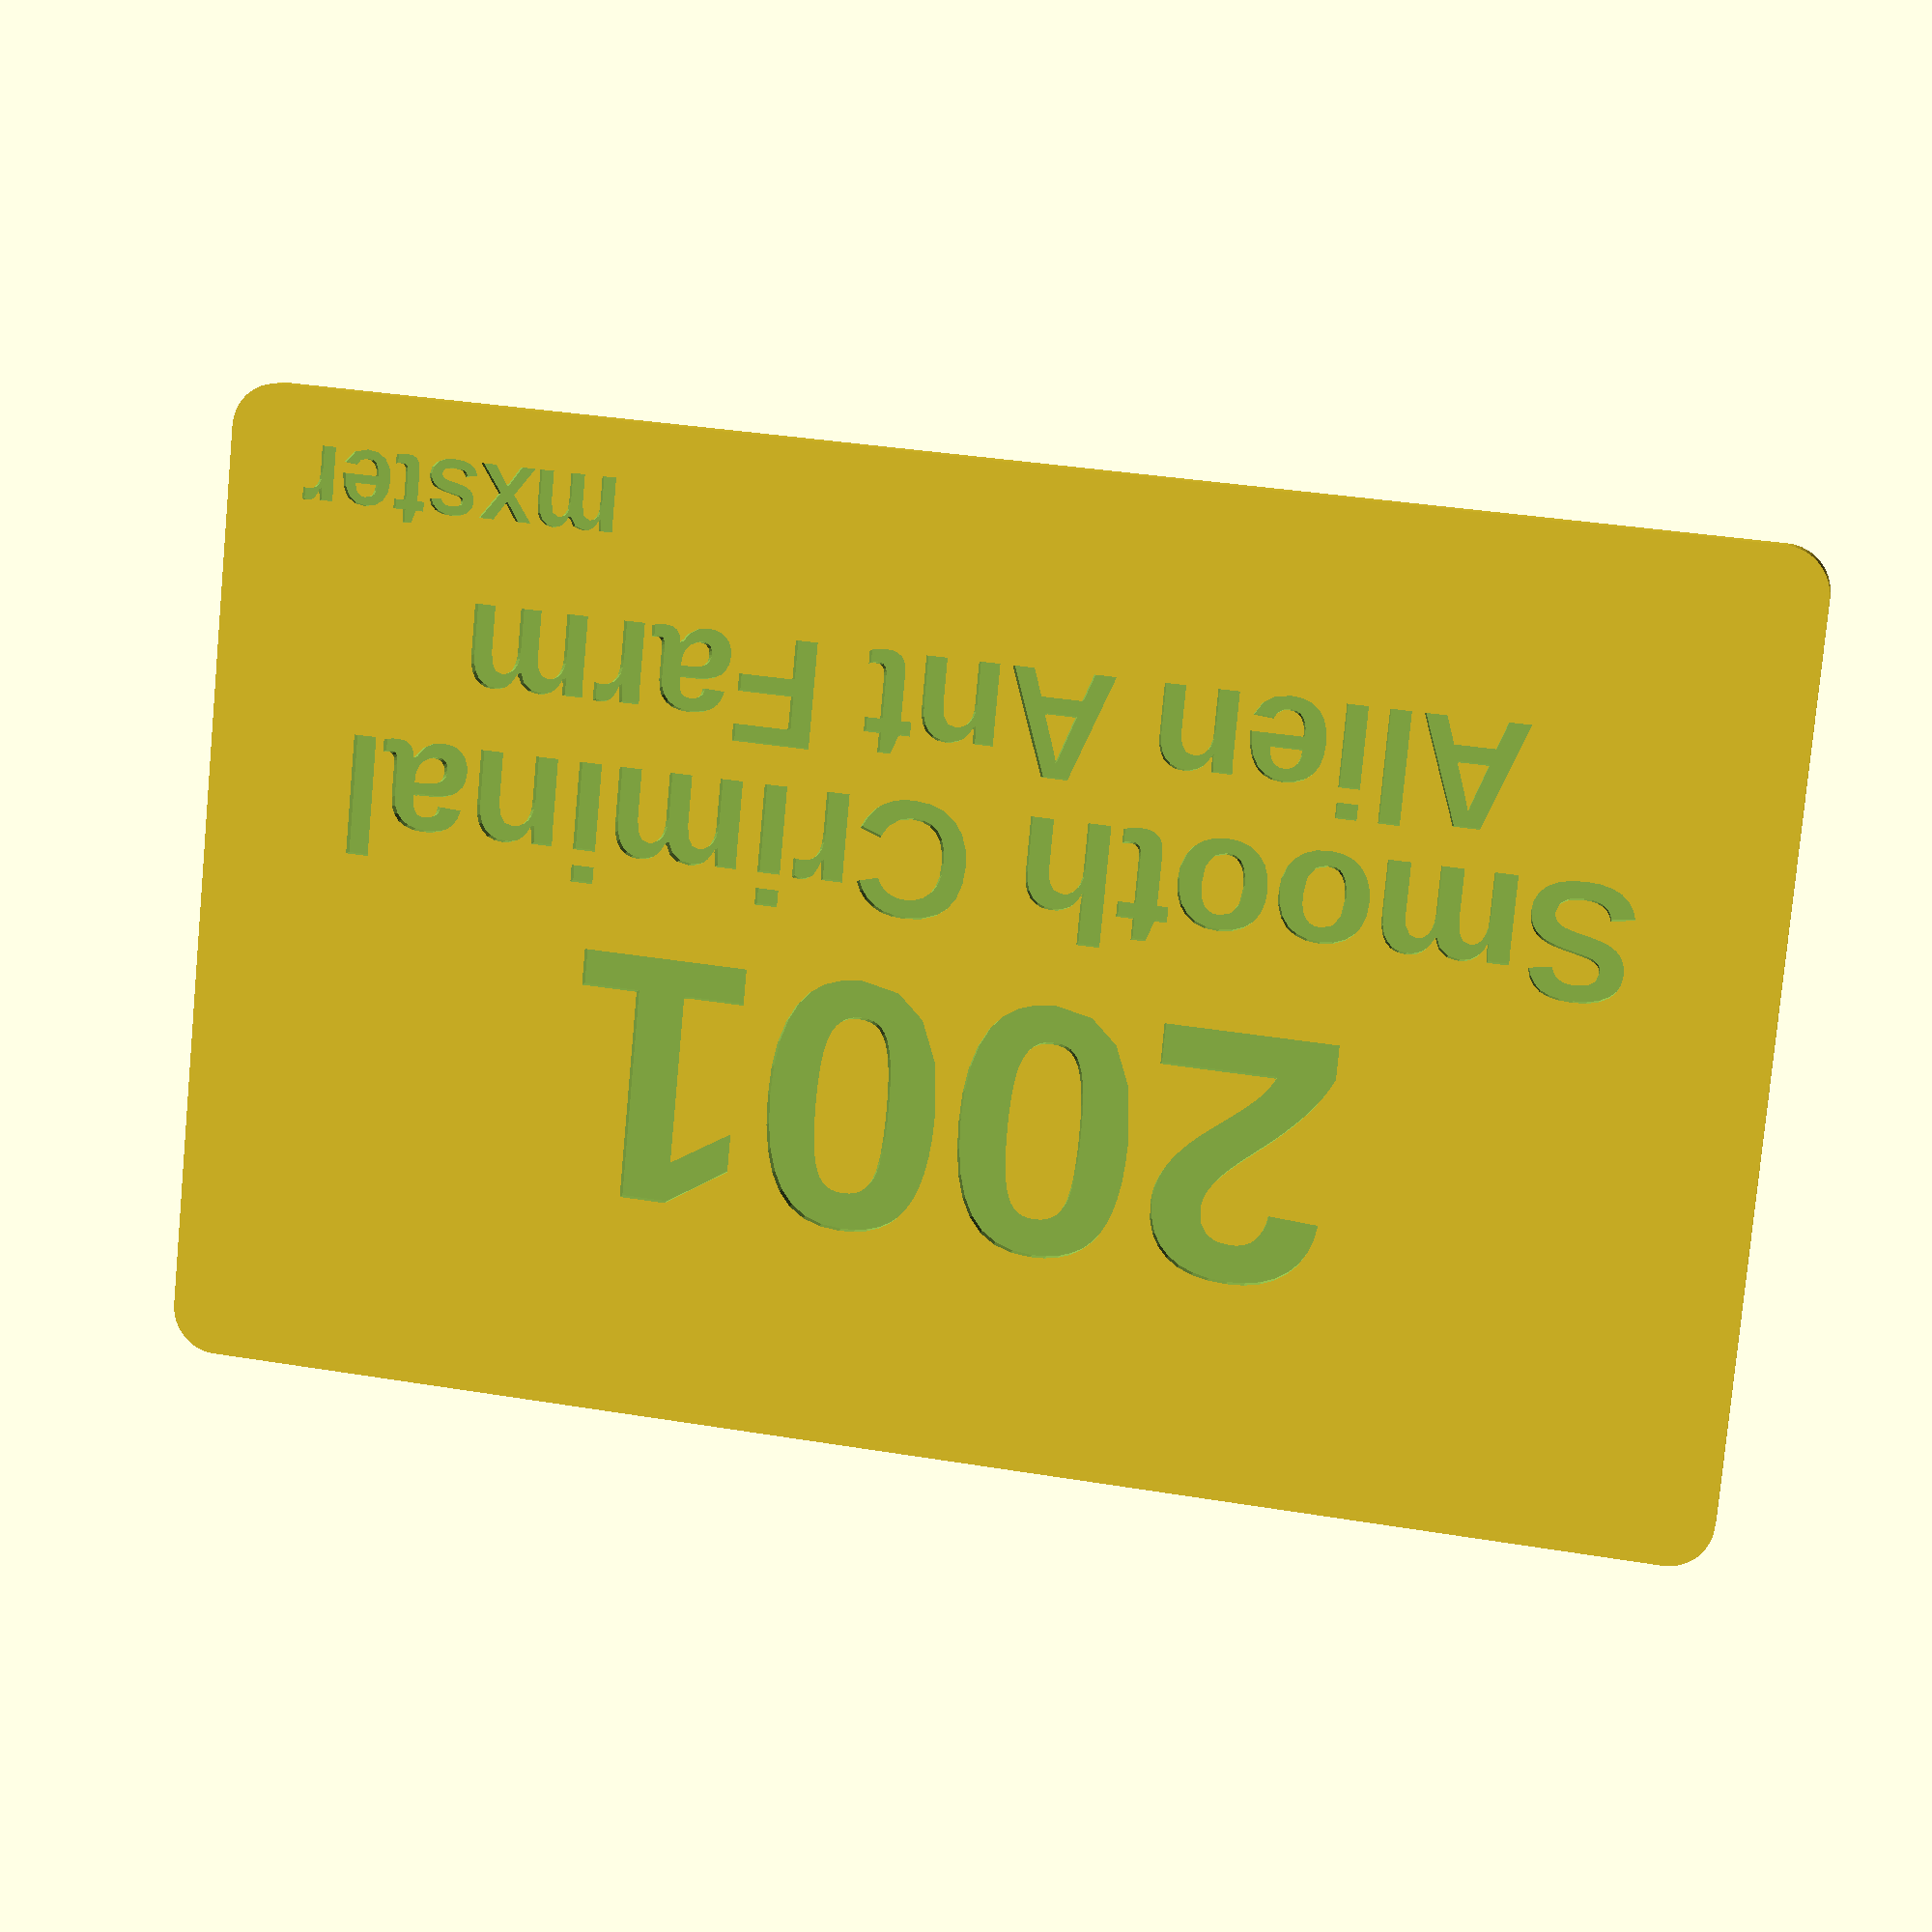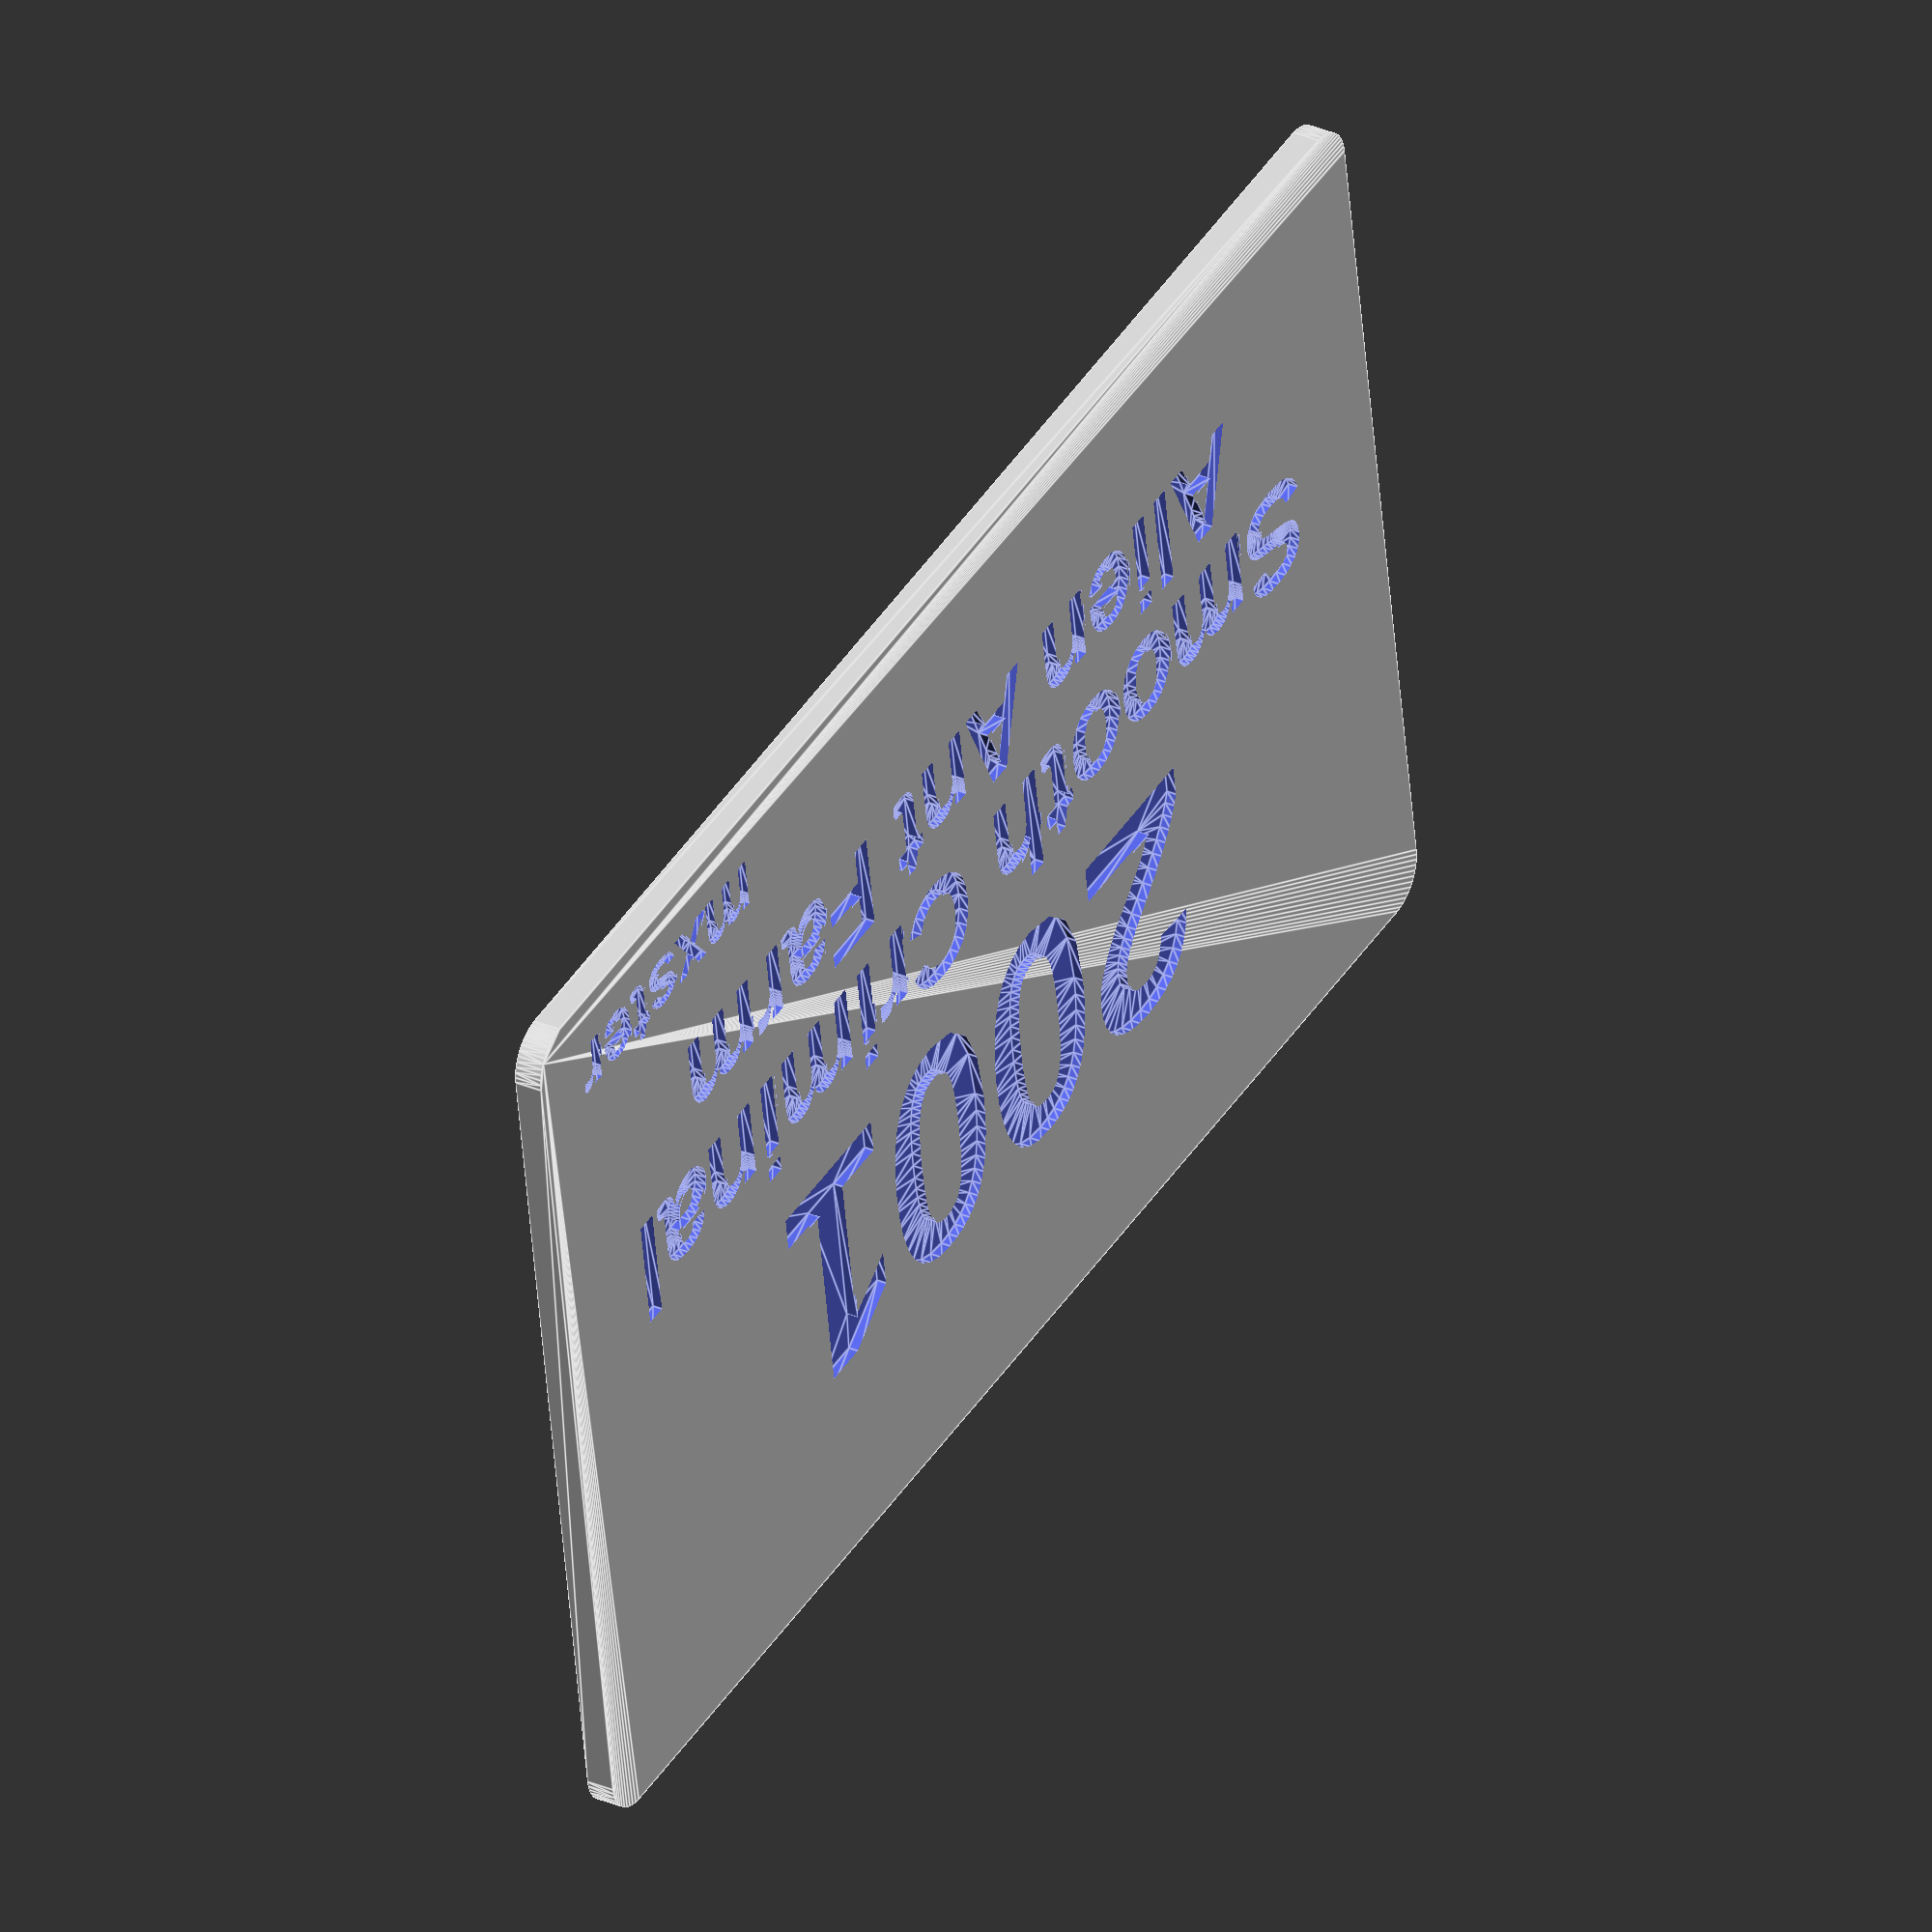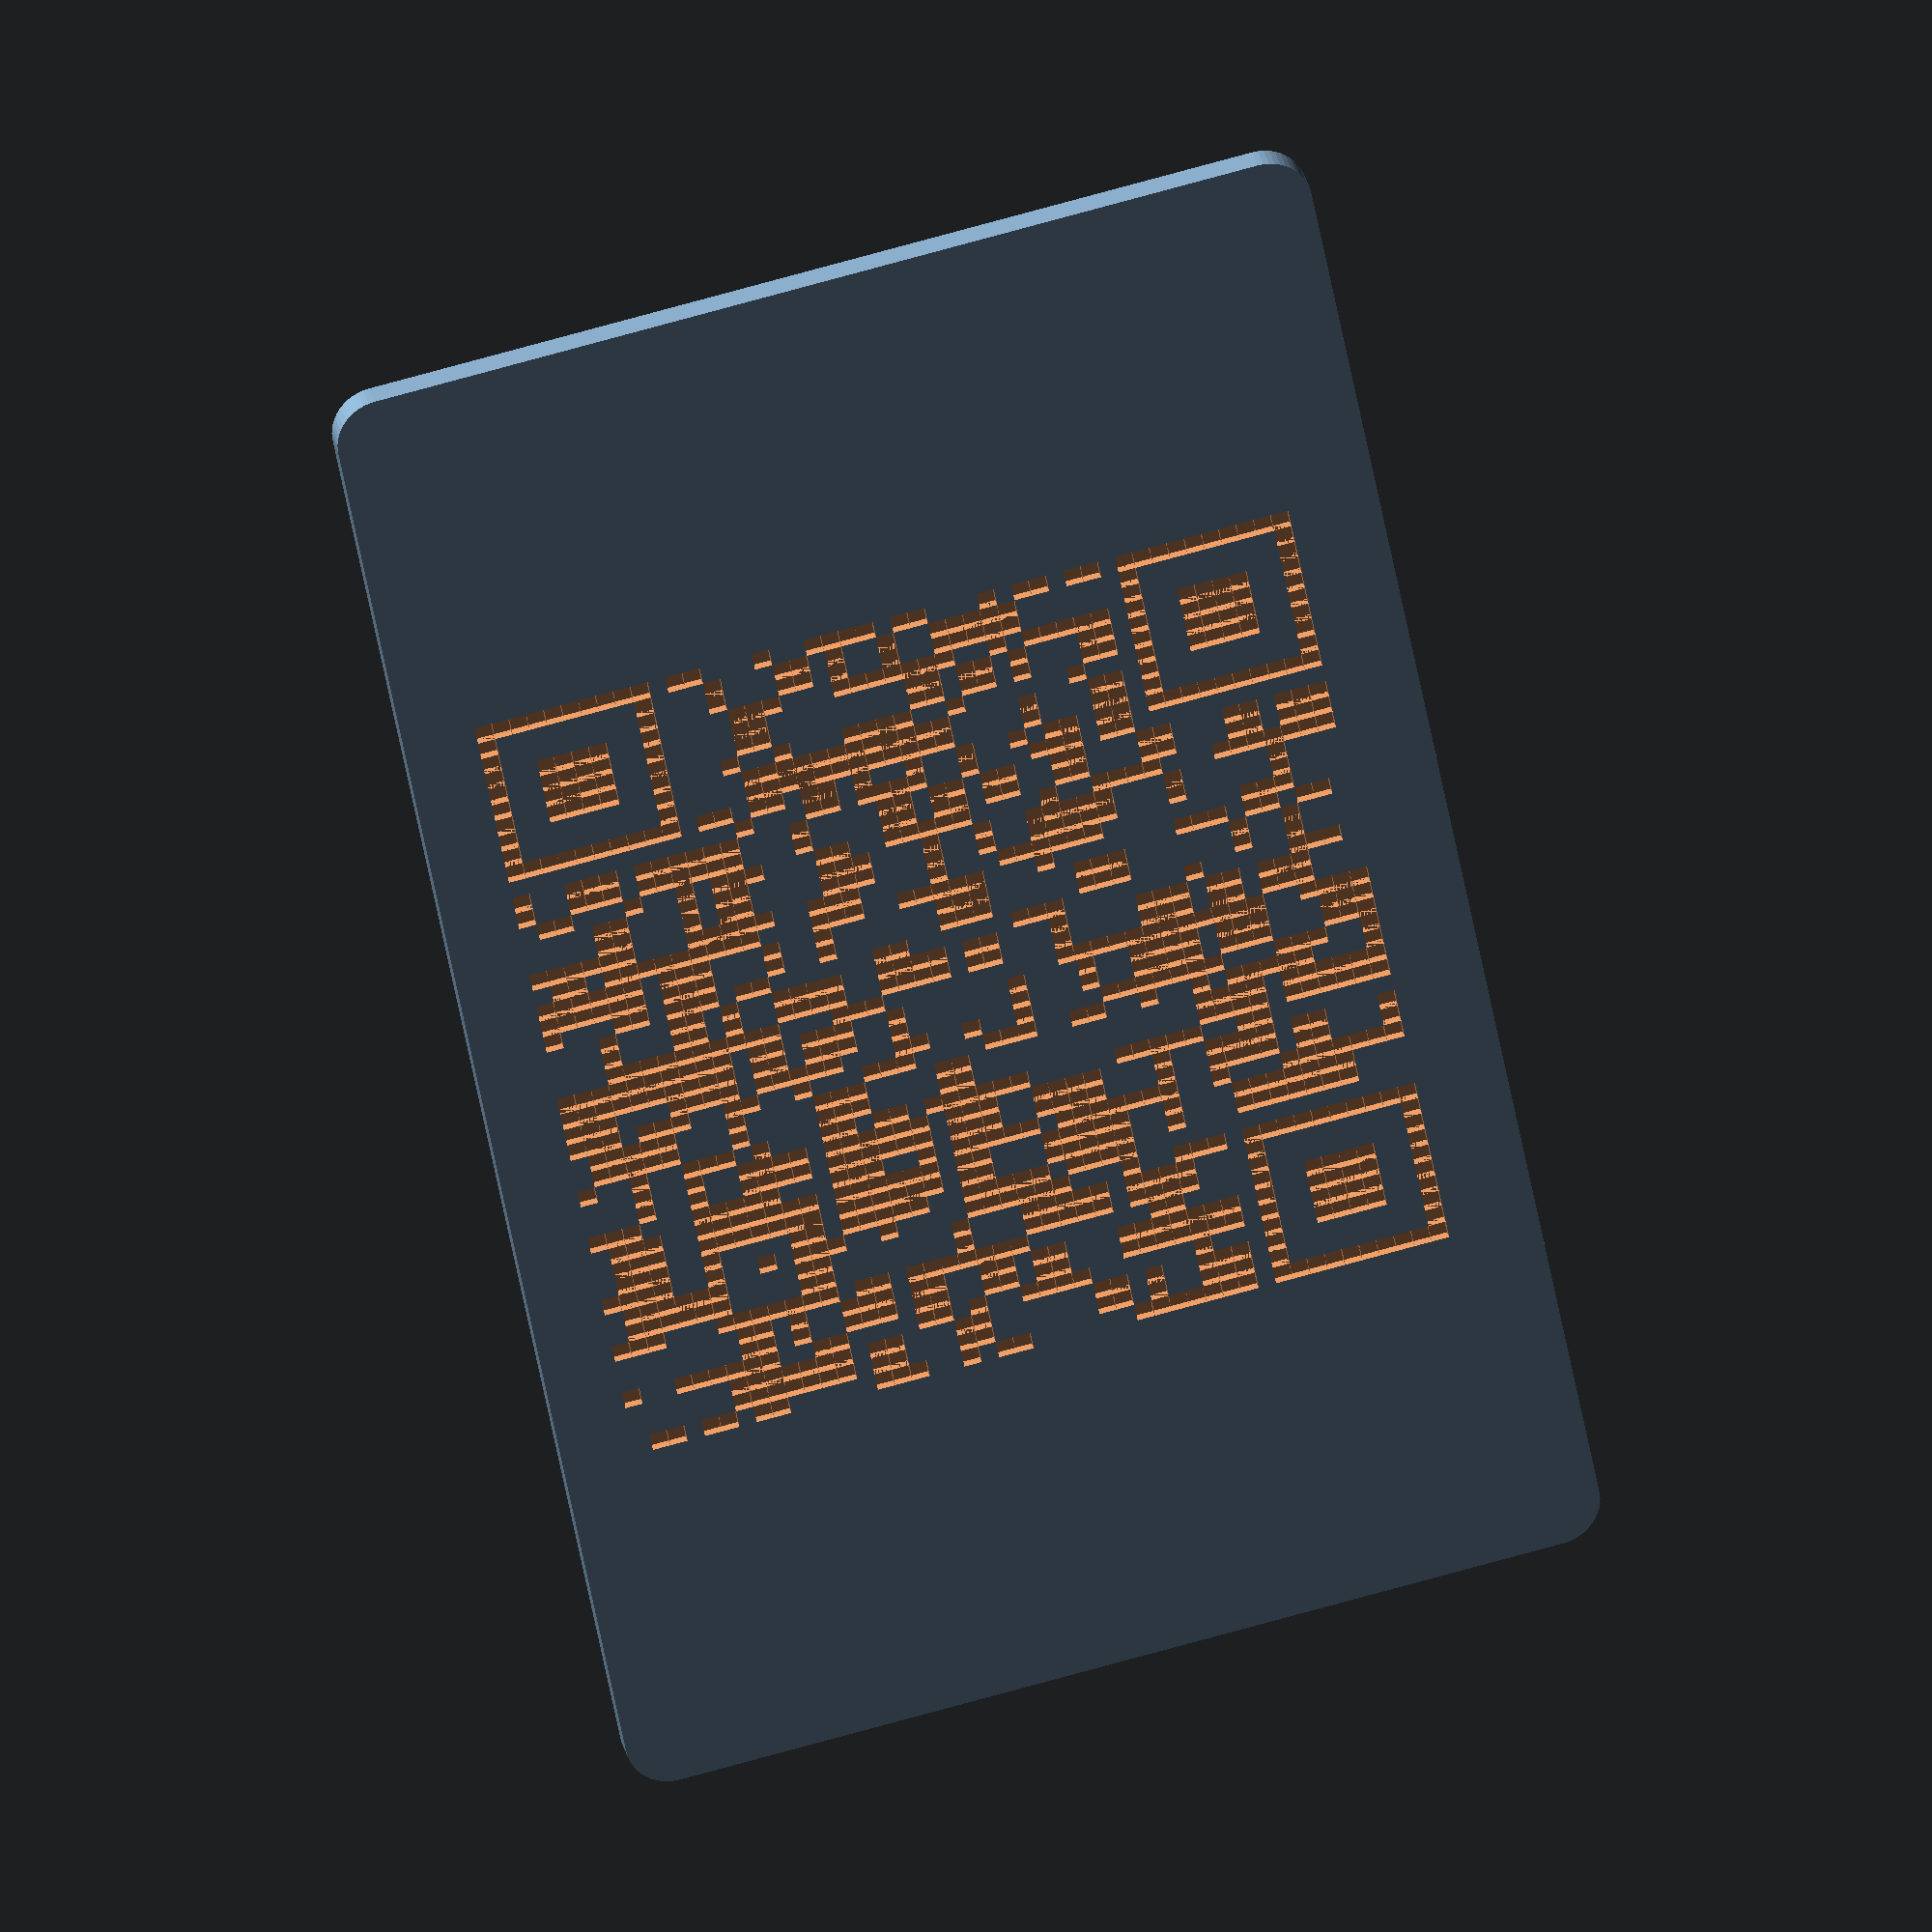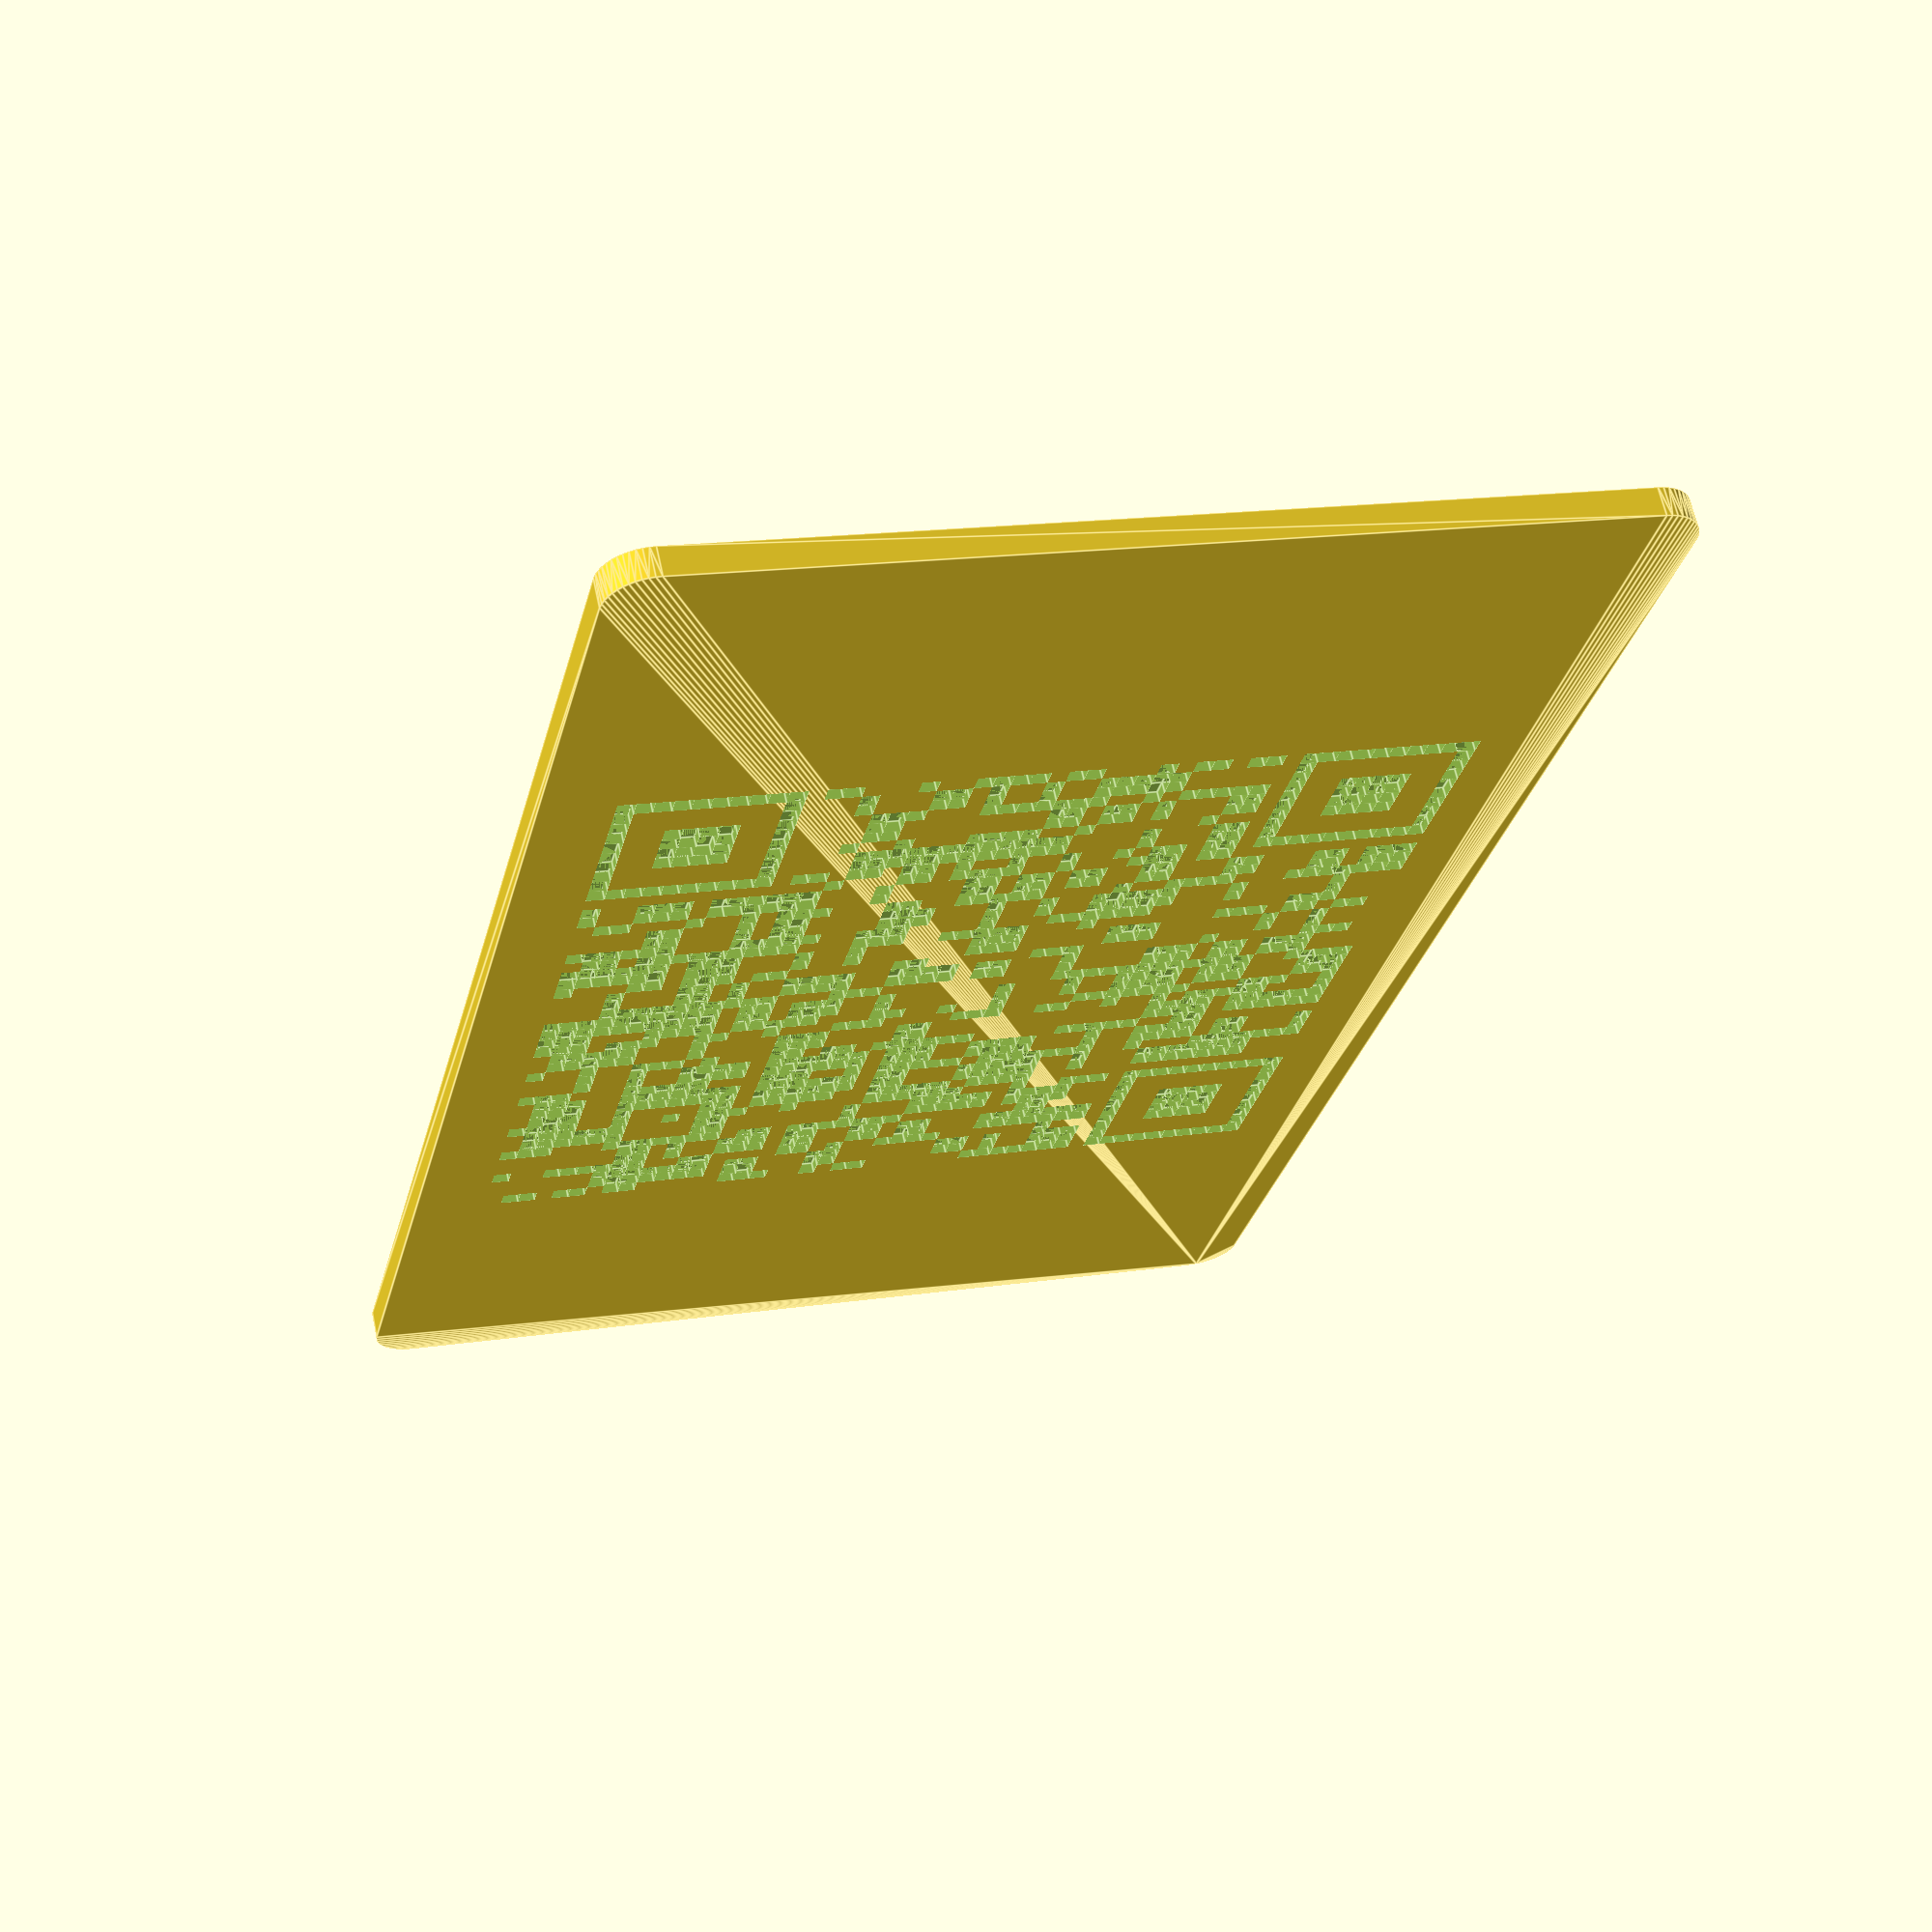
<openscad>
// mxster Game Card - Smooth Criminal
// Generated automatically - do not edit manually

// ========================================
// CARD PARAMETERS
// ========================================

// Card dimensions (ISO/IEC 7810 standard - credit card size)
card_length = 85.6;
card_width = 53.98;
card_height = 1.6;  // Increased from 1.2mm (133% thicker for better durability)
corner_radius = 2.5;

// Song information
song_year = "2001";
song_title_line1 = "Smooth Criminal";
song_title_line2 = "";
song_title_is_split = false;
song_artist = "Alien Ant Farm";

// QR Code settings
qr_code_size = 48;  // Increased from 35 for better camera recognition
qr_code_depth = 0.53;  // Increased from 0.4mm (proportional to card thickness)

// Text settings
text_height = 0.6;  // Deeper engraving for more tactile feel (was 0.33mm)
watermark_height = 0.4;  // Deeper watermark engraving (was 0.15mm)
year_font_size = 14;
title_font_size_single = 6.5;  // Vergrößert von 5.5
title_font_size_split = 5.5;  // Vergrößert von 4.5 (Smaller font for two-line titles)
artist_font_size = 6;  // Vergrößert von 5
font_name = "Liberation Sans:style=Bold";

// ========================================
// MODULES
// ========================================

// QR Code pattern generated from image
module qr_code_pattern(size, depth) {
    scale([size/50, size/50, 1]) {
        translate([2, 2, 0]) cube([1, 1, depth]);
        translate([3, 2, 0]) cube([1, 1, depth]);
        translate([4, 2, 0]) cube([1, 1, depth]);
        translate([5, 2, 0]) cube([1, 1, depth]);
        translate([6, 2, 0]) cube([1, 1, depth]);
        translate([7, 2, 0]) cube([1, 1, depth]);
        translate([8, 2, 0]) cube([1, 1, depth]);
        translate([9, 2, 0]) cube([1, 1, depth]);
        translate([10, 2, 0]) cube([1, 1, depth]);
        translate([11, 2, 0]) cube([1, 1, depth]);
        translate([13, 2, 0]) cube([1, 1, depth]);
        translate([14, 2, 0]) cube([1, 1, depth]);
        translate([15, 2, 0]) cube([1, 1, depth]);
        translate([25, 2, 0]) cube([1, 1, depth]);
        translate([26, 2, 0]) cube([1, 1, depth]);
        translate([27, 2, 0]) cube([1, 1, depth]);
        translate([28, 2, 0]) cube([1, 1, depth]);
        translate([29, 2, 0]) cube([1, 1, depth]);
        translate([30, 2, 0]) cube([1, 1, depth]);
        translate([31, 2, 0]) cube([1, 1, depth]);
        translate([33, 2, 0]) cube([1, 1, depth]);
        translate([34, 2, 0]) cube([1, 1, depth]);
        translate([35, 2, 0]) cube([1, 1, depth]);
        translate([39, 2, 0]) cube([1, 1, depth]);
        translate([40, 2, 0]) cube([1, 1, depth]);
        translate([41, 2, 0]) cube([1, 1, depth]);
        translate([42, 2, 0]) cube([1, 1, depth]);
        translate([43, 2, 0]) cube([1, 1, depth]);
        translate([44, 2, 0]) cube([1, 1, depth]);
        translate([45, 2, 0]) cube([1, 1, depth]);
        translate([46, 2, 0]) cube([1, 1, depth]);
        translate([47, 2, 0]) cube([1, 1, depth]);
        translate([48, 2, 0]) cube([1, 1, depth]);
        translate([2, 3, 0]) cube([1, 1, depth]);
        translate([11, 3, 0]) cube([1, 1, depth]);
        translate([13, 3, 0]) cube([1, 1, depth]);
        translate([14, 3, 0]) cube([1, 1, depth]);
        translate([15, 3, 0]) cube([1, 1, depth]);
        translate([19, 3, 0]) cube([1, 1, depth]);
        translate([22, 3, 0]) cube([1, 1, depth]);
        translate([25, 3, 0]) cube([1, 1, depth]);
        translate([26, 3, 0]) cube([1, 1, depth]);
        translate([27, 3, 0]) cube([1, 1, depth]);
        translate([30, 3, 0]) cube([1, 1, depth]);
        translate([31, 3, 0]) cube([1, 1, depth]);
        translate([35, 3, 0]) cube([1, 1, depth]);
        translate([39, 3, 0]) cube([1, 1, depth]);
        translate([48, 3, 0]) cube([1, 1, depth]);
        translate([2, 4, 0]) cube([1, 1, depth]);
        translate([11, 4, 0]) cube([1, 1, depth]);
        translate([13, 4, 0]) cube([1, 1, depth]);
        translate([14, 4, 0]) cube([1, 1, depth]);
        translate([15, 4, 0]) cube([1, 1, depth]);
        translate([19, 4, 0]) cube([1, 1, depth]);
        translate([22, 4, 0]) cube([1, 1, depth]);
        translate([25, 4, 0]) cube([1, 1, depth]);
        translate([26, 4, 0]) cube([1, 1, depth]);
        translate([27, 4, 0]) cube([1, 1, depth]);
        translate([30, 4, 0]) cube([1, 1, depth]);
        translate([31, 4, 0]) cube([1, 1, depth]);
        translate([35, 4, 0]) cube([1, 1, depth]);
        translate([39, 4, 0]) cube([1, 1, depth]);
        translate([48, 4, 0]) cube([1, 1, depth]);
        translate([2, 5, 0]) cube([1, 1, depth]);
        translate([5, 5, 0]) cube([1, 1, depth]);
        translate([6, 5, 0]) cube([1, 1, depth]);
        translate([7, 5, 0]) cube([1, 1, depth]);
        translate([8, 5, 0]) cube([1, 1, depth]);
        translate([11, 5, 0]) cube([1, 1, depth]);
        translate([15, 5, 0]) cube([1, 1, depth]);
        translate([16, 5, 0]) cube([1, 1, depth]);
        translate([17, 5, 0]) cube([1, 1, depth]);
        translate([18, 5, 0]) cube([1, 1, depth]);
        translate([20, 5, 0]) cube([1, 1, depth]);
        translate([21, 5, 0]) cube([1, 1, depth]);
        translate([22, 5, 0]) cube([1, 1, depth]);
        translate([23, 5, 0]) cube([1, 1, depth]);
        translate([24, 5, 0]) cube([1, 1, depth]);
        translate([25, 5, 0]) cube([1, 1, depth]);
        translate([28, 5, 0]) cube([1, 1, depth]);
        translate([30, 5, 0]) cube([1, 1, depth]);
        translate([31, 5, 0]) cube([1, 1, depth]);
        translate([35, 5, 0]) cube([1, 1, depth]);
        translate([36, 5, 0]) cube([1, 1, depth]);
        translate([37, 5, 0]) cube([1, 1, depth]);
        translate([39, 5, 0]) cube([1, 1, depth]);
        translate([42, 5, 0]) cube([1, 1, depth]);
        translate([43, 5, 0]) cube([1, 1, depth]);
        translate([44, 5, 0]) cube([1, 1, depth]);
        translate([45, 5, 0]) cube([1, 1, depth]);
        translate([48, 5, 0]) cube([1, 1, depth]);
        translate([2, 6, 0]) cube([1, 1, depth]);
        translate([5, 6, 0]) cube([1, 1, depth]);
        translate([6, 6, 0]) cube([1, 1, depth]);
        translate([7, 6, 0]) cube([1, 1, depth]);
        translate([8, 6, 0]) cube([1, 1, depth]);
        translate([11, 6, 0]) cube([1, 1, depth]);
        translate([13, 6, 0]) cube([1, 1, depth]);
        translate([14, 6, 0]) cube([1, 1, depth]);
        translate([15, 6, 0]) cube([1, 1, depth]);
        translate([18, 6, 0]) cube([1, 1, depth]);
        translate([19, 6, 0]) cube([1, 1, depth]);
        translate([23, 6, 0]) cube([1, 1, depth]);
        translate([24, 6, 0]) cube([1, 1, depth]);
        translate([28, 6, 0]) cube([1, 1, depth]);
        translate([29, 6, 0]) cube([1, 1, depth]);
        translate([30, 6, 0]) cube([1, 1, depth]);
        translate([31, 6, 0]) cube([1, 1, depth]);
        translate([33, 6, 0]) cube([1, 1, depth]);
        translate([34, 6, 0]) cube([1, 1, depth]);
        translate([35, 6, 0]) cube([1, 1, depth]);
        translate([36, 6, 0]) cube([1, 1, depth]);
        translate([37, 6, 0]) cube([1, 1, depth]);
        translate([39, 6, 0]) cube([1, 1, depth]);
        translate([42, 6, 0]) cube([1, 1, depth]);
        translate([43, 6, 0]) cube([1, 1, depth]);
        translate([44, 6, 0]) cube([1, 1, depth]);
        translate([45, 6, 0]) cube([1, 1, depth]);
        translate([48, 6, 0]) cube([1, 1, depth]);
        translate([2, 7, 0]) cube([1, 1, depth]);
        translate([5, 7, 0]) cube([1, 1, depth]);
        translate([6, 7, 0]) cube([1, 1, depth]);
        translate([7, 7, 0]) cube([1, 1, depth]);
        translate([8, 7, 0]) cube([1, 1, depth]);
        translate([11, 7, 0]) cube([1, 1, depth]);
        translate([13, 7, 0]) cube([1, 1, depth]);
        translate([14, 7, 0]) cube([1, 1, depth]);
        translate([15, 7, 0]) cube([1, 1, depth]);
        translate([18, 7, 0]) cube([1, 1, depth]);
        translate([19, 7, 0]) cube([1, 1, depth]);
        translate([23, 7, 0]) cube([1, 1, depth]);
        translate([24, 7, 0]) cube([1, 1, depth]);
        translate([28, 7, 0]) cube([1, 1, depth]);
        translate([29, 7, 0]) cube([1, 1, depth]);
        translate([30, 7, 0]) cube([1, 1, depth]);
        translate([31, 7, 0]) cube([1, 1, depth]);
        translate([33, 7, 0]) cube([1, 1, depth]);
        translate([34, 7, 0]) cube([1, 1, depth]);
        translate([35, 7, 0]) cube([1, 1, depth]);
        translate([36, 7, 0]) cube([1, 1, depth]);
        translate([37, 7, 0]) cube([1, 1, depth]);
        translate([39, 7, 0]) cube([1, 1, depth]);
        translate([42, 7, 0]) cube([1, 1, depth]);
        translate([43, 7, 0]) cube([1, 1, depth]);
        translate([44, 7, 0]) cube([1, 1, depth]);
        translate([45, 7, 0]) cube([1, 1, depth]);
        translate([48, 7, 0]) cube([1, 1, depth]);
        translate([2, 8, 0]) cube([1, 1, depth]);
        translate([5, 8, 0]) cube([1, 1, depth]);
        translate([6, 8, 0]) cube([1, 1, depth]);
        translate([7, 8, 0]) cube([1, 1, depth]);
        translate([8, 8, 0]) cube([1, 1, depth]);
        translate([11, 8, 0]) cube([1, 1, depth]);
        translate([15, 8, 0]) cube([1, 1, depth]);
        translate([20, 8, 0]) cube([1, 1, depth]);
        translate([21, 8, 0]) cube([1, 1, depth]);
        translate([25, 8, 0]) cube([1, 1, depth]);
        translate([26, 8, 0]) cube([1, 1, depth]);
        translate([27, 8, 0]) cube([1, 1, depth]);
        translate([29, 8, 0]) cube([1, 1, depth]);
        translate([35, 8, 0]) cube([1, 1, depth]);
        translate([36, 8, 0]) cube([1, 1, depth]);
        translate([37, 8, 0]) cube([1, 1, depth]);
        translate([39, 8, 0]) cube([1, 1, depth]);
        translate([42, 8, 0]) cube([1, 1, depth]);
        translate([43, 8, 0]) cube([1, 1, depth]);
        translate([44, 8, 0]) cube([1, 1, depth]);
        translate([45, 8, 0]) cube([1, 1, depth]);
        translate([48, 8, 0]) cube([1, 1, depth]);
        translate([2, 9, 0]) cube([1, 1, depth]);
        translate([11, 9, 0]) cube([1, 1, depth]);
        translate([19, 9, 0]) cube([1, 1, depth]);
        translate([23, 9, 0]) cube([1, 1, depth]);
        translate([24, 9, 0]) cube([1, 1, depth]);
        translate([25, 9, 0]) cube([1, 1, depth]);
        translate([26, 9, 0]) cube([1, 1, depth]);
        translate([27, 9, 0]) cube([1, 1, depth]);
        translate([29, 9, 0]) cube([1, 1, depth]);
        translate([30, 9, 0]) cube([1, 1, depth]);
        translate([31, 9, 0]) cube([1, 1, depth]);
        translate([32, 9, 0]) cube([1, 1, depth]);
        translate([33, 9, 0]) cube([1, 1, depth]);
        translate([34, 9, 0]) cube([1, 1, depth]);
        translate([36, 9, 0]) cube([1, 1, depth]);
        translate([37, 9, 0]) cube([1, 1, depth]);
        translate([39, 9, 0]) cube([1, 1, depth]);
        translate([48, 9, 0]) cube([1, 1, depth]);
        translate([2, 10, 0]) cube([1, 1, depth]);
        translate([11, 10, 0]) cube([1, 1, depth]);
        translate([19, 10, 0]) cube([1, 1, depth]);
        translate([23, 10, 0]) cube([1, 1, depth]);
        translate([24, 10, 0]) cube([1, 1, depth]);
        translate([25, 10, 0]) cube([1, 1, depth]);
        translate([26, 10, 0]) cube([1, 1, depth]);
        translate([27, 10, 0]) cube([1, 1, depth]);
        translate([29, 10, 0]) cube([1, 1, depth]);
        translate([30, 10, 0]) cube([1, 1, depth]);
        translate([31, 10, 0]) cube([1, 1, depth]);
        translate([32, 10, 0]) cube([1, 1, depth]);
        translate([33, 10, 0]) cube([1, 1, depth]);
        translate([34, 10, 0]) cube([1, 1, depth]);
        translate([36, 10, 0]) cube([1, 1, depth]);
        translate([37, 10, 0]) cube([1, 1, depth]);
        translate([39, 10, 0]) cube([1, 1, depth]);
        translate([48, 10, 0]) cube([1, 1, depth]);
        translate([2, 11, 0]) cube([1, 1, depth]);
        translate([3, 11, 0]) cube([1, 1, depth]);
        translate([4, 11, 0]) cube([1, 1, depth]);
        translate([5, 11, 0]) cube([1, 1, depth]);
        translate([6, 11, 0]) cube([1, 1, depth]);
        translate([7, 11, 0]) cube([1, 1, depth]);
        translate([8, 11, 0]) cube([1, 1, depth]);
        translate([9, 11, 0]) cube([1, 1, depth]);
        translate([10, 11, 0]) cube([1, 1, depth]);
        translate([11, 11, 0]) cube([1, 1, depth]);
        translate([13, 11, 0]) cube([1, 1, depth]);
        translate([14, 11, 0]) cube([1, 1, depth]);
        translate([16, 11, 0]) cube([1, 1, depth]);
        translate([17, 11, 0]) cube([1, 1, depth]);
        translate([19, 11, 0]) cube([1, 1, depth]);
        translate([22, 11, 0]) cube([1, 1, depth]);
        translate([25, 11, 0]) cube([1, 1, depth]);
        translate([28, 11, 0]) cube([1, 1, depth]);
        translate([30, 11, 0]) cube([1, 1, depth]);
        translate([31, 11, 0]) cube([1, 1, depth]);
        translate([33, 11, 0]) cube([1, 1, depth]);
        translate([34, 11, 0]) cube([1, 1, depth]);
        translate([36, 11, 0]) cube([1, 1, depth]);
        translate([37, 11, 0]) cube([1, 1, depth]);
        translate([39, 11, 0]) cube([1, 1, depth]);
        translate([40, 11, 0]) cube([1, 1, depth]);
        translate([41, 11, 0]) cube([1, 1, depth]);
        translate([42, 11, 0]) cube([1, 1, depth]);
        translate([43, 11, 0]) cube([1, 1, depth]);
        translate([44, 11, 0]) cube([1, 1, depth]);
        translate([45, 11, 0]) cube([1, 1, depth]);
        translate([46, 11, 0]) cube([1, 1, depth]);
        translate([47, 11, 0]) cube([1, 1, depth]);
        translate([48, 11, 0]) cube([1, 1, depth]);
        translate([13, 12, 0]) cube([1, 1, depth]);
        translate([14, 12, 0]) cube([1, 1, depth]);
        translate([15, 12, 0]) cube([1, 1, depth]);
        translate([23, 12, 0]) cube([1, 1, depth]);
        translate([24, 12, 0]) cube([1, 1, depth]);
        translate([25, 12, 0]) cube([1, 1, depth]);
        translate([26, 12, 0]) cube([1, 1, depth]);
        translate([27, 12, 0]) cube([1, 1, depth]);
        translate([28, 12, 0]) cube([1, 1, depth]);
        translate([29, 12, 0]) cube([1, 1, depth]);
        translate([30, 12, 0]) cube([1, 1, depth]);
        translate([31, 12, 0]) cube([1, 1, depth]);
        translate([33, 12, 0]) cube([1, 1, depth]);
        translate([34, 12, 0]) cube([1, 1, depth]);
        translate([35, 12, 0]) cube([1, 1, depth]);
        translate([2, 13, 0]) cube([1, 1, depth]);
        translate([5, 13, 0]) cube([1, 1, depth]);
        translate([6, 13, 0]) cube([1, 1, depth]);
        translate([7, 13, 0]) cube([1, 1, depth]);
        translate([9, 13, 0]) cube([1, 1, depth]);
        translate([10, 13, 0]) cube([1, 1, depth]);
        translate([11, 13, 0]) cube([1, 1, depth]);
        translate([12, 13, 0]) cube([1, 1, depth]);
        translate([15, 13, 0]) cube([1, 1, depth]);
        translate([23, 13, 0]) cube([1, 1, depth]);
        translate([24, 13, 0]) cube([1, 1, depth]);
        translate([25, 13, 0]) cube([1, 1, depth]);
        translate([26, 13, 0]) cube([1, 1, depth]);
        translate([27, 13, 0]) cube([1, 1, depth]);
        translate([28, 13, 0]) cube([1, 1, depth]);
        translate([32, 13, 0]) cube([1, 1, depth]);
        translate([39, 13, 0]) cube([1, 1, depth]);
        translate([43, 13, 0]) cube([1, 1, depth]);
        translate([44, 13, 0]) cube([1, 1, depth]);
        translate([46, 13, 0]) cube([1, 1, depth]);
        translate([47, 13, 0]) cube([1, 1, depth]);
        translate([48, 13, 0]) cube([1, 1, depth]);
        translate([2, 14, 0]) cube([1, 1, depth]);
        translate([5, 14, 0]) cube([1, 1, depth]);
        translate([6, 14, 0]) cube([1, 1, depth]);
        translate([7, 14, 0]) cube([1, 1, depth]);
        translate([9, 14, 0]) cube([1, 1, depth]);
        translate([10, 14, 0]) cube([1, 1, depth]);
        translate([11, 14, 0]) cube([1, 1, depth]);
        translate([12, 14, 0]) cube([1, 1, depth]);
        translate([15, 14, 0]) cube([1, 1, depth]);
        translate([23, 14, 0]) cube([1, 1, depth]);
        translate([24, 14, 0]) cube([1, 1, depth]);
        translate([25, 14, 0]) cube([1, 1, depth]);
        translate([26, 14, 0]) cube([1, 1, depth]);
        translate([27, 14, 0]) cube([1, 1, depth]);
        translate([28, 14, 0]) cube([1, 1, depth]);
        translate([32, 14, 0]) cube([1, 1, depth]);
        translate([39, 14, 0]) cube([1, 1, depth]);
        translate([43, 14, 0]) cube([1, 1, depth]);
        translate([44, 14, 0]) cube([1, 1, depth]);
        translate([46, 14, 0]) cube([1, 1, depth]);
        translate([47, 14, 0]) cube([1, 1, depth]);
        translate([48, 14, 0]) cube([1, 1, depth]);
        translate([5, 15, 0]) cube([1, 1, depth]);
        translate([8, 15, 0]) cube([1, 1, depth]);
        translate([15, 15, 0]) cube([1, 1, depth]);
        translate([16, 15, 0]) cube([1, 1, depth]);
        translate([17, 15, 0]) cube([1, 1, depth]);
        translate([20, 15, 0]) cube([1, 1, depth]);
        translate([21, 15, 0]) cube([1, 1, depth]);
        translate([25, 15, 0]) cube([1, 1, depth]);
        translate([26, 15, 0]) cube([1, 1, depth]);
        translate([27, 15, 0]) cube([1, 1, depth]);
        translate([28, 15, 0]) cube([1, 1, depth]);
        translate([29, 15, 0]) cube([1, 1, depth]);
        translate([32, 15, 0]) cube([1, 1, depth]);
        translate([33, 15, 0]) cube([1, 1, depth]);
        translate([34, 15, 0]) cube([1, 1, depth]);
        translate([35, 15, 0]) cube([1, 1, depth]);
        translate([36, 15, 0]) cube([1, 1, depth]);
        translate([37, 15, 0]) cube([1, 1, depth]);
        translate([39, 15, 0]) cube([1, 1, depth]);
        translate([40, 15, 0]) cube([1, 1, depth]);
        translate([41, 15, 0]) cube([1, 1, depth]);
        translate([43, 15, 0]) cube([1, 1, depth]);
        translate([44, 15, 0]) cube([1, 1, depth]);
        translate([45, 15, 0]) cube([1, 1, depth]);
        translate([46, 15, 0]) cube([1, 1, depth]);
        translate([47, 15, 0]) cube([1, 1, depth]);
        translate([48, 15, 0]) cube([1, 1, depth]);
        translate([2, 16, 0]) cube([1, 1, depth]);
        translate([5, 16, 0]) cube([1, 1, depth]);
        translate([11, 16, 0]) cube([1, 1, depth]);
        translate([12, 16, 0]) cube([1, 1, depth]);
        translate([13, 16, 0]) cube([1, 1, depth]);
        translate([14, 16, 0]) cube([1, 1, depth]);
        translate([16, 16, 0]) cube([1, 1, depth]);
        translate([17, 16, 0]) cube([1, 1, depth]);
        translate([18, 16, 0]) cube([1, 1, depth]);
        translate([20, 16, 0]) cube([1, 1, depth]);
        translate([21, 16, 0]) cube([1, 1, depth]);
        translate([25, 16, 0]) cube([1, 1, depth]);
        translate([28, 16, 0]) cube([1, 1, depth]);
        translate([32, 16, 0]) cube([1, 1, depth]);
        translate([35, 16, 0]) cube([1, 1, depth]);
        translate([40, 16, 0]) cube([1, 1, depth]);
        translate([41, 16, 0]) cube([1, 1, depth]);
        translate([42, 16, 0]) cube([1, 1, depth]);
        translate([43, 16, 0]) cube([1, 1, depth]);
        translate([44, 16, 0]) cube([1, 1, depth]);
        translate([48, 16, 0]) cube([1, 1, depth]);
        translate([2, 17, 0]) cube([1, 1, depth]);
        translate([5, 17, 0]) cube([1, 1, depth]);
        translate([11, 17, 0]) cube([1, 1, depth]);
        translate([12, 17, 0]) cube([1, 1, depth]);
        translate([13, 17, 0]) cube([1, 1, depth]);
        translate([14, 17, 0]) cube([1, 1, depth]);
        translate([16, 17, 0]) cube([1, 1, depth]);
        translate([17, 17, 0]) cube([1, 1, depth]);
        translate([18, 17, 0]) cube([1, 1, depth]);
        translate([20, 17, 0]) cube([1, 1, depth]);
        translate([21, 17, 0]) cube([1, 1, depth]);
        translate([25, 17, 0]) cube([1, 1, depth]);
        translate([28, 17, 0]) cube([1, 1, depth]);
        translate([32, 17, 0]) cube([1, 1, depth]);
        translate([35, 17, 0]) cube([1, 1, depth]);
        translate([40, 17, 0]) cube([1, 1, depth]);
        translate([41, 17, 0]) cube([1, 1, depth]);
        translate([42, 17, 0]) cube([1, 1, depth]);
        translate([43, 17, 0]) cube([1, 1, depth]);
        translate([44, 17, 0]) cube([1, 1, depth]);
        translate([48, 17, 0]) cube([1, 1, depth]);
        translate([3, 18, 0]) cube([1, 1, depth]);
        translate([4, 18, 0]) cube([1, 1, depth]);
        translate([6, 18, 0]) cube([1, 1, depth]);
        translate([7, 18, 0]) cube([1, 1, depth]);
        translate([9, 18, 0]) cube([1, 1, depth]);
        translate([10, 18, 0]) cube([1, 1, depth]);
        translate([12, 18, 0]) cube([1, 1, depth]);
        translate([15, 18, 0]) cube([1, 1, depth]);
        translate([16, 18, 0]) cube([1, 1, depth]);
        translate([17, 18, 0]) cube([1, 1, depth]);
        translate([18, 18, 0]) cube([1, 1, depth]);
        translate([25, 18, 0]) cube([1, 1, depth]);
        translate([26, 18, 0]) cube([1, 1, depth]);
        translate([27, 18, 0]) cube([1, 1, depth]);
        translate([29, 18, 0]) cube([1, 1, depth]);
        translate([35, 18, 0]) cube([1, 1, depth]);
        translate([36, 18, 0]) cube([1, 1, depth]);
        translate([37, 18, 0]) cube([1, 1, depth]);
        translate([38, 18, 0]) cube([1, 1, depth]);
        translate([39, 18, 0]) cube([1, 1, depth]);
        translate([40, 18, 0]) cube([1, 1, depth]);
        translate([41, 18, 0]) cube([1, 1, depth]);
        translate([43, 18, 0]) cube([1, 1, depth]);
        translate([44, 18, 0]) cube([1, 1, depth]);
        translate([46, 18, 0]) cube([1, 1, depth]);
        translate([47, 18, 0]) cube([1, 1, depth]);
        translate([48, 18, 0]) cube([1, 1, depth]);
        translate([2, 19, 0]) cube([1, 1, depth]);
        translate([3, 19, 0]) cube([1, 1, depth]);
        translate([4, 19, 0]) cube([1, 1, depth]);
        translate([5, 19, 0]) cube([1, 1, depth]);
        translate([11, 19, 0]) cube([1, 1, depth]);
        translate([16, 19, 0]) cube([1, 1, depth]);
        translate([17, 19, 0]) cube([1, 1, depth]);
        translate([18, 19, 0]) cube([1, 1, depth]);
        translate([19, 19, 0]) cube([1, 1, depth]);
        translate([22, 19, 0]) cube([1, 1, depth]);
        translate([23, 19, 0]) cube([1, 1, depth]);
        translate([24, 19, 0]) cube([1, 1, depth]);
        translate([25, 19, 0]) cube([1, 1, depth]);
        translate([29, 19, 0]) cube([1, 1, depth]);
        translate([33, 19, 0]) cube([1, 1, depth]);
        translate([34, 19, 0]) cube([1, 1, depth]);
        translate([35, 19, 0]) cube([1, 1, depth]);
        translate([36, 19, 0]) cube([1, 1, depth]);
        translate([37, 19, 0]) cube([1, 1, depth]);
        translate([38, 19, 0]) cube([1, 1, depth]);
        translate([43, 19, 0]) cube([1, 1, depth]);
        translate([44, 19, 0]) cube([1, 1, depth]);
        translate([48, 19, 0]) cube([1, 1, depth]);
        translate([3, 20, 0]) cube([1, 1, depth]);
        translate([4, 20, 0]) cube([1, 1, depth]);
        translate([6, 20, 0]) cube([1, 1, depth]);
        translate([7, 20, 0]) cube([1, 1, depth]);
        translate([13, 20, 0]) cube([1, 1, depth]);
        translate([14, 20, 0]) cube([1, 1, depth]);
        translate([18, 20, 0]) cube([1, 1, depth]);
        translate([22, 20, 0]) cube([1, 1, depth]);
        translate([33, 20, 0]) cube([1, 1, depth]);
        translate([34, 20, 0]) cube([1, 1, depth]);
        translate([35, 20, 0]) cube([1, 1, depth]);
        translate([36, 20, 0]) cube([1, 1, depth]);
        translate([37, 20, 0]) cube([1, 1, depth]);
        translate([38, 20, 0]) cube([1, 1, depth]);
        translate([40, 20, 0]) cube([1, 1, depth]);
        translate([41, 20, 0]) cube([1, 1, depth]);
        translate([46, 20, 0]) cube([1, 1, depth]);
        translate([47, 20, 0]) cube([1, 1, depth]);
        translate([3, 21, 0]) cube([1, 1, depth]);
        translate([4, 21, 0]) cube([1, 1, depth]);
        translate([6, 21, 0]) cube([1, 1, depth]);
        translate([7, 21, 0]) cube([1, 1, depth]);
        translate([13, 21, 0]) cube([1, 1, depth]);
        translate([14, 21, 0]) cube([1, 1, depth]);
        translate([18, 21, 0]) cube([1, 1, depth]);
        translate([22, 21, 0]) cube([1, 1, depth]);
        translate([33, 21, 0]) cube([1, 1, depth]);
        translate([34, 21, 0]) cube([1, 1, depth]);
        translate([35, 21, 0]) cube([1, 1, depth]);
        translate([36, 21, 0]) cube([1, 1, depth]);
        translate([37, 21, 0]) cube([1, 1, depth]);
        translate([38, 21, 0]) cube([1, 1, depth]);
        translate([40, 21, 0]) cube([1, 1, depth]);
        translate([41, 21, 0]) cube([1, 1, depth]);
        translate([46, 21, 0]) cube([1, 1, depth]);
        translate([47, 21, 0]) cube([1, 1, depth]);
        translate([3, 22, 0]) cube([1, 1, depth]);
        translate([4, 22, 0]) cube([1, 1, depth]);
        translate([5, 22, 0]) cube([1, 1, depth]);
        translate([8, 22, 0]) cube([1, 1, depth]);
        translate([11, 22, 0]) cube([1, 1, depth]);
        translate([12, 22, 0]) cube([1, 1, depth]);
        translate([16, 22, 0]) cube([1, 1, depth]);
        translate([17, 22, 0]) cube([1, 1, depth]);
        translate([26, 22, 0]) cube([1, 1, depth]);
        translate([27, 22, 0]) cube([1, 1, depth]);
        translate([28, 22, 0]) cube([1, 1, depth]);
        translate([29, 22, 0]) cube([1, 1, depth]);
        translate([33, 22, 0]) cube([1, 1, depth]);
        translate([34, 22, 0]) cube([1, 1, depth]);
        translate([36, 22, 0]) cube([1, 1, depth]);
        translate([37, 22, 0]) cube([1, 1, depth]);
        translate([39, 22, 0]) cube([1, 1, depth]);
        translate([40, 22, 0]) cube([1, 1, depth]);
        translate([41, 22, 0]) cube([1, 1, depth]);
        translate([45, 22, 0]) cube([1, 1, depth]);
        translate([2, 23, 0]) cube([1, 1, depth]);
        translate([5, 23, 0]) cube([1, 1, depth]);
        translate([6, 23, 0]) cube([1, 1, depth]);
        translate([7, 23, 0]) cube([1, 1, depth]);
        translate([9, 23, 0]) cube([1, 1, depth]);
        translate([10, 23, 0]) cube([1, 1, depth]);
        translate([13, 23, 0]) cube([1, 1, depth]);
        translate([14, 23, 0]) cube([1, 1, depth]);
        translate([15, 23, 0]) cube([1, 1, depth]);
        translate([19, 23, 0]) cube([1, 1, depth]);
        translate([20, 23, 0]) cube([1, 1, depth]);
        translate([21, 23, 0]) cube([1, 1, depth]);
        translate([23, 23, 0]) cube([1, 1, depth]);
        translate([24, 23, 0]) cube([1, 1, depth]);
        translate([29, 23, 0]) cube([1, 1, depth]);
        translate([32, 23, 0]) cube([1, 1, depth]);
        translate([35, 23, 0]) cube([1, 1, depth]);
        translate([38, 23, 0]) cube([1, 1, depth]);
        translate([39, 23, 0]) cube([1, 1, depth]);
        translate([40, 23, 0]) cube([1, 1, depth]);
        translate([41, 23, 0]) cube([1, 1, depth]);
        translate([43, 23, 0]) cube([1, 1, depth]);
        translate([44, 23, 0]) cube([1, 1, depth]);
        translate([45, 23, 0]) cube([1, 1, depth]);
        translate([2, 24, 0]) cube([1, 1, depth]);
        translate([5, 24, 0]) cube([1, 1, depth]);
        translate([6, 24, 0]) cube([1, 1, depth]);
        translate([7, 24, 0]) cube([1, 1, depth]);
        translate([9, 24, 0]) cube([1, 1, depth]);
        translate([10, 24, 0]) cube([1, 1, depth]);
        translate([13, 24, 0]) cube([1, 1, depth]);
        translate([14, 24, 0]) cube([1, 1, depth]);
        translate([15, 24, 0]) cube([1, 1, depth]);
        translate([19, 24, 0]) cube([1, 1, depth]);
        translate([20, 24, 0]) cube([1, 1, depth]);
        translate([21, 24, 0]) cube([1, 1, depth]);
        translate([23, 24, 0]) cube([1, 1, depth]);
        translate([24, 24, 0]) cube([1, 1, depth]);
        translate([29, 24, 0]) cube([1, 1, depth]);
        translate([32, 24, 0]) cube([1, 1, depth]);
        translate([35, 24, 0]) cube([1, 1, depth]);
        translate([38, 24, 0]) cube([1, 1, depth]);
        translate([39, 24, 0]) cube([1, 1, depth]);
        translate([40, 24, 0]) cube([1, 1, depth]);
        translate([41, 24, 0]) cube([1, 1, depth]);
        translate([43, 24, 0]) cube([1, 1, depth]);
        translate([44, 24, 0]) cube([1, 1, depth]);
        translate([45, 24, 0]) cube([1, 1, depth]);
        translate([3, 25, 0]) cube([1, 1, depth]);
        translate([4, 25, 0]) cube([1, 1, depth]);
        translate([5, 25, 0]) cube([1, 1, depth]);
        translate([8, 25, 0]) cube([1, 1, depth]);
        translate([9, 25, 0]) cube([1, 1, depth]);
        translate([10, 25, 0]) cube([1, 1, depth]);
        translate([11, 25, 0]) cube([1, 1, depth]);
        translate([12, 25, 0]) cube([1, 1, depth]);
        translate([15, 25, 0]) cube([1, 1, depth]);
        translate([16, 25, 0]) cube([1, 1, depth]);
        translate([17, 25, 0]) cube([1, 1, depth]);
        translate([18, 25, 0]) cube([1, 1, depth]);
        translate([19, 25, 0]) cube([1, 1, depth]);
        translate([20, 25, 0]) cube([1, 1, depth]);
        translate([21, 25, 0]) cube([1, 1, depth]);
        translate([28, 25, 0]) cube([1, 1, depth]);
        translate([32, 25, 0]) cube([1, 1, depth]);
        translate([33, 25, 0]) cube([1, 1, depth]);
        translate([34, 25, 0]) cube([1, 1, depth]);
        translate([35, 25, 0]) cube([1, 1, depth]);
        translate([38, 25, 0]) cube([1, 1, depth]);
        translate([39, 25, 0]) cube([1, 1, depth]);
        translate([42, 25, 0]) cube([1, 1, depth]);
        translate([45, 25, 0]) cube([1, 1, depth]);
        translate([2, 26, 0]) cube([1, 1, depth]);
        translate([5, 26, 0]) cube([1, 1, depth]);
        translate([8, 26, 0]) cube([1, 1, depth]);
        translate([9, 26, 0]) cube([1, 1, depth]);
        translate([10, 26, 0]) cube([1, 1, depth]);
        translate([12, 26, 0]) cube([1, 1, depth]);
        translate([13, 26, 0]) cube([1, 1, depth]);
        translate([14, 26, 0]) cube([1, 1, depth]);
        translate([15, 26, 0]) cube([1, 1, depth]);
        translate([19, 26, 0]) cube([1, 1, depth]);
        translate([23, 26, 0]) cube([1, 1, depth]);
        translate([24, 26, 0]) cube([1, 1, depth]);
        translate([30, 26, 0]) cube([1, 1, depth]);
        translate([31, 26, 0]) cube([1, 1, depth]);
        translate([32, 26, 0]) cube([1, 1, depth]);
        translate([33, 26, 0]) cube([1, 1, depth]);
        translate([34, 26, 0]) cube([1, 1, depth]);
        translate([35, 26, 0]) cube([1, 1, depth]);
        translate([36, 26, 0]) cube([1, 1, depth]);
        translate([37, 26, 0]) cube([1, 1, depth]);
        translate([38, 26, 0]) cube([1, 1, depth]);
        translate([39, 26, 0]) cube([1, 1, depth]);
        translate([42, 26, 0]) cube([1, 1, depth]);
        translate([43, 26, 0]) cube([1, 1, depth]);
        translate([44, 26, 0]) cube([1, 1, depth]);
        translate([48, 26, 0]) cube([1, 1, depth]);
        translate([2, 27, 0]) cube([1, 1, depth]);
        translate([5, 27, 0]) cube([1, 1, depth]);
        translate([8, 27, 0]) cube([1, 1, depth]);
        translate([9, 27, 0]) cube([1, 1, depth]);
        translate([10, 27, 0]) cube([1, 1, depth]);
        translate([12, 27, 0]) cube([1, 1, depth]);
        translate([13, 27, 0]) cube([1, 1, depth]);
        translate([14, 27, 0]) cube([1, 1, depth]);
        translate([15, 27, 0]) cube([1, 1, depth]);
        translate([19, 27, 0]) cube([1, 1, depth]);
        translate([23, 27, 0]) cube([1, 1, depth]);
        translate([24, 27, 0]) cube([1, 1, depth]);
        translate([30, 27, 0]) cube([1, 1, depth]);
        translate([31, 27, 0]) cube([1, 1, depth]);
        translate([32, 27, 0]) cube([1, 1, depth]);
        translate([33, 27, 0]) cube([1, 1, depth]);
        translate([34, 27, 0]) cube([1, 1, depth]);
        translate([35, 27, 0]) cube([1, 1, depth]);
        translate([36, 27, 0]) cube([1, 1, depth]);
        translate([37, 27, 0]) cube([1, 1, depth]);
        translate([38, 27, 0]) cube([1, 1, depth]);
        translate([39, 27, 0]) cube([1, 1, depth]);
        translate([42, 27, 0]) cube([1, 1, depth]);
        translate([43, 27, 0]) cube([1, 1, depth]);
        translate([44, 27, 0]) cube([1, 1, depth]);
        translate([48, 27, 0]) cube([1, 1, depth]);
        translate([2, 28, 0]) cube([1, 1, depth]);
        translate([3, 28, 0]) cube([1, 1, depth]);
        translate([4, 28, 0]) cube([1, 1, depth]);
        translate([5, 28, 0]) cube([1, 1, depth]);
        translate([8, 28, 0]) cube([1, 1, depth]);
        translate([9, 28, 0]) cube([1, 1, depth]);
        translate([10, 28, 0]) cube([1, 1, depth]);
        translate([11, 28, 0]) cube([1, 1, depth]);
        translate([12, 28, 0]) cube([1, 1, depth]);
        translate([22, 28, 0]) cube([1, 1, depth]);
        translate([23, 28, 0]) cube([1, 1, depth]);
        translate([24, 28, 0]) cube([1, 1, depth]);
        translate([28, 28, 0]) cube([1, 1, depth]);
        translate([32, 28, 0]) cube([1, 1, depth]);
        translate([40, 28, 0]) cube([1, 1, depth]);
        translate([41, 28, 0]) cube([1, 1, depth]);
        translate([42, 28, 0]) cube([1, 1, depth]);
        translate([45, 28, 0]) cube([1, 1, depth]);
        translate([46, 28, 0]) cube([1, 1, depth]);
        translate([47, 28, 0]) cube([1, 1, depth]);
        translate([2, 29, 0]) cube([1, 1, depth]);
        translate([9, 29, 0]) cube([1, 1, depth]);
        translate([10, 29, 0]) cube([1, 1, depth]);
        translate([16, 29, 0]) cube([1, 1, depth]);
        translate([17, 29, 0]) cube([1, 1, depth]);
        translate([22, 29, 0]) cube([1, 1, depth]);
        translate([23, 29, 0]) cube([1, 1, depth]);
        translate([24, 29, 0]) cube([1, 1, depth]);
        translate([26, 29, 0]) cube([1, 1, depth]);
        translate([27, 29, 0]) cube([1, 1, depth]);
        translate([28, 29, 0]) cube([1, 1, depth]);
        translate([29, 29, 0]) cube([1, 1, depth]);
        translate([33, 29, 0]) cube([1, 1, depth]);
        translate([34, 29, 0]) cube([1, 1, depth]);
        translate([35, 29, 0]) cube([1, 1, depth]);
        translate([36, 29, 0]) cube([1, 1, depth]);
        translate([37, 29, 0]) cube([1, 1, depth]);
        translate([42, 29, 0]) cube([1, 1, depth]);
        translate([46, 29, 0]) cube([1, 1, depth]);
        translate([47, 29, 0]) cube([1, 1, depth]);
        translate([48, 29, 0]) cube([1, 1, depth]);
        translate([3, 30, 0]) cube([1, 1, depth]);
        translate([4, 30, 0]) cube([1, 1, depth]);
        translate([9, 30, 0]) cube([1, 1, depth]);
        translate([10, 30, 0]) cube([1, 1, depth]);
        translate([11, 30, 0]) cube([1, 1, depth]);
        translate([12, 30, 0]) cube([1, 1, depth]);
        translate([15, 30, 0]) cube([1, 1, depth]);
        translate([16, 30, 0]) cube([1, 1, depth]);
        translate([17, 30, 0]) cube([1, 1, depth]);
        translate([18, 30, 0]) cube([1, 1, depth]);
        translate([19, 30, 0]) cube([1, 1, depth]);
        translate([25, 30, 0]) cube([1, 1, depth]);
        translate([29, 30, 0]) cube([1, 1, depth]);
        translate([32, 30, 0]) cube([1, 1, depth]);
        translate([33, 30, 0]) cube([1, 1, depth]);
        translate([34, 30, 0]) cube([1, 1, depth]);
        translate([36, 30, 0]) cube([1, 1, depth]);
        translate([37, 30, 0]) cube([1, 1, depth]);
        translate([38, 30, 0]) cube([1, 1, depth]);
        translate([42, 30, 0]) cube([1, 1, depth]);
        translate([43, 30, 0]) cube([1, 1, depth]);
        translate([44, 30, 0]) cube([1, 1, depth]);
        translate([45, 30, 0]) cube([1, 1, depth]);
        translate([3, 31, 0]) cube([1, 1, depth]);
        translate([4, 31, 0]) cube([1, 1, depth]);
        translate([9, 31, 0]) cube([1, 1, depth]);
        translate([10, 31, 0]) cube([1, 1, depth]);
        translate([11, 31, 0]) cube([1, 1, depth]);
        translate([12, 31, 0]) cube([1, 1, depth]);
        translate([15, 31, 0]) cube([1, 1, depth]);
        translate([16, 31, 0]) cube([1, 1, depth]);
        translate([17, 31, 0]) cube([1, 1, depth]);
        translate([18, 31, 0]) cube([1, 1, depth]);
        translate([19, 31, 0]) cube([1, 1, depth]);
        translate([25, 31, 0]) cube([1, 1, depth]);
        translate([29, 31, 0]) cube([1, 1, depth]);
        translate([32, 31, 0]) cube([1, 1, depth]);
        translate([33, 31, 0]) cube([1, 1, depth]);
        translate([34, 31, 0]) cube([1, 1, depth]);
        translate([36, 31, 0]) cube([1, 1, depth]);
        translate([37, 31, 0]) cube([1, 1, depth]);
        translate([38, 31, 0]) cube([1, 1, depth]);
        translate([42, 31, 0]) cube([1, 1, depth]);
        translate([43, 31, 0]) cube([1, 1, depth]);
        translate([44, 31, 0]) cube([1, 1, depth]);
        translate([45, 31, 0]) cube([1, 1, depth]);
        translate([2, 32, 0]) cube([1, 1, depth]);
        translate([5, 32, 0]) cube([1, 1, depth]);
        translate([8, 32, 0]) cube([1, 1, depth]);
        translate([9, 32, 0]) cube([1, 1, depth]);
        translate([10, 32, 0]) cube([1, 1, depth]);
        translate([13, 32, 0]) cube([1, 1, depth]);
        translate([14, 32, 0]) cube([1, 1, depth]);
        translate([18, 32, 0]) cube([1, 1, depth]);
        translate([19, 32, 0]) cube([1, 1, depth]);
        translate([20, 32, 0]) cube([1, 1, depth]);
        translate([21, 32, 0]) cube([1, 1, depth]);
        translate([23, 32, 0]) cube([1, 1, depth]);
        translate([24, 32, 0]) cube([1, 1, depth]);
        translate([25, 32, 0]) cube([1, 1, depth]);
        translate([26, 32, 0]) cube([1, 1, depth]);
        translate([27, 32, 0]) cube([1, 1, depth]);
        translate([30, 32, 0]) cube([1, 1, depth]);
        translate([31, 32, 0]) cube([1, 1, depth]);
        translate([33, 32, 0]) cube([1, 1, depth]);
        translate([34, 32, 0]) cube([1, 1, depth]);
        translate([35, 32, 0]) cube([1, 1, depth]);
        translate([36, 32, 0]) cube([1, 1, depth]);
        translate([37, 32, 0]) cube([1, 1, depth]);
        translate([38, 32, 0]) cube([1, 1, depth]);
        translate([39, 32, 0]) cube([1, 1, depth]);
        translate([48, 32, 0]) cube([1, 1, depth]);
        translate([5, 33, 0]) cube([1, 1, depth]);
        translate([6, 33, 0]) cube([1, 1, depth]);
        translate([7, 33, 0]) cube([1, 1, depth]);
        translate([9, 33, 0]) cube([1, 1, depth]);
        translate([10, 33, 0]) cube([1, 1, depth]);
        translate([11, 33, 0]) cube([1, 1, depth]);
        translate([23, 33, 0]) cube([1, 1, depth]);
        translate([24, 33, 0]) cube([1, 1, depth]);
        translate([26, 33, 0]) cube([1, 1, depth]);
        translate([27, 33, 0]) cube([1, 1, depth]);
        translate([28, 33, 0]) cube([1, 1, depth]);
        translate([30, 33, 0]) cube([1, 1, depth]);
        translate([31, 33, 0]) cube([1, 1, depth]);
        translate([32, 33, 0]) cube([1, 1, depth]);
        translate([33, 33, 0]) cube([1, 1, depth]);
        translate([34, 33, 0]) cube([1, 1, depth]);
        translate([35, 33, 0]) cube([1, 1, depth]);
        translate([36, 33, 0]) cube([1, 1, depth]);
        translate([37, 33, 0]) cube([1, 1, depth]);
        translate([38, 33, 0]) cube([1, 1, depth]);
        translate([42, 33, 0]) cube([1, 1, depth]);
        translate([43, 33, 0]) cube([1, 1, depth]);
        translate([44, 33, 0]) cube([1, 1, depth]);
        translate([46, 33, 0]) cube([1, 1, depth]);
        translate([47, 33, 0]) cube([1, 1, depth]);
        translate([48, 33, 0]) cube([1, 1, depth]);
        translate([5, 34, 0]) cube([1, 1, depth]);
        translate([6, 34, 0]) cube([1, 1, depth]);
        translate([7, 34, 0]) cube([1, 1, depth]);
        translate([9, 34, 0]) cube([1, 1, depth]);
        translate([10, 34, 0]) cube([1, 1, depth]);
        translate([11, 34, 0]) cube([1, 1, depth]);
        translate([23, 34, 0]) cube([1, 1, depth]);
        translate([24, 34, 0]) cube([1, 1, depth]);
        translate([26, 34, 0]) cube([1, 1, depth]);
        translate([27, 34, 0]) cube([1, 1, depth]);
        translate([28, 34, 0]) cube([1, 1, depth]);
        translate([30, 34, 0]) cube([1, 1, depth]);
        translate([31, 34, 0]) cube([1, 1, depth]);
        translate([32, 34, 0]) cube([1, 1, depth]);
        translate([33, 34, 0]) cube([1, 1, depth]);
        translate([34, 34, 0]) cube([1, 1, depth]);
        translate([35, 34, 0]) cube([1, 1, depth]);
        translate([36, 34, 0]) cube([1, 1, depth]);
        translate([37, 34, 0]) cube([1, 1, depth]);
        translate([38, 34, 0]) cube([1, 1, depth]);
        translate([42, 34, 0]) cube([1, 1, depth]);
        translate([43, 34, 0]) cube([1, 1, depth]);
        translate([44, 34, 0]) cube([1, 1, depth]);
        translate([46, 34, 0]) cube([1, 1, depth]);
        translate([47, 34, 0]) cube([1, 1, depth]);
        translate([48, 34, 0]) cube([1, 1, depth]);
        translate([3, 35, 0]) cube([1, 1, depth]);
        translate([4, 35, 0]) cube([1, 1, depth]);
        translate([8, 35, 0]) cube([1, 1, depth]);
        translate([12, 35, 0]) cube([1, 1, depth]);
        translate([15, 35, 0]) cube([1, 1, depth]);
        translate([18, 35, 0]) cube([1, 1, depth]);
        translate([20, 35, 0]) cube([1, 1, depth]);
        translate([21, 35, 0]) cube([1, 1, depth]);
        translate([23, 35, 0]) cube([1, 1, depth]);
        translate([24, 35, 0]) cube([1, 1, depth]);
        translate([28, 35, 0]) cube([1, 1, depth]);
        translate([29, 35, 0]) cube([1, 1, depth]);
        translate([39, 35, 0]) cube([1, 1, depth]);
        translate([43, 35, 0]) cube([1, 1, depth]);
        translate([44, 35, 0]) cube([1, 1, depth]);
        translate([2, 36, 0]) cube([1, 1, depth]);
        translate([11, 36, 0]) cube([1, 1, depth]);
        translate([13, 36, 0]) cube([1, 1, depth]);
        translate([14, 36, 0]) cube([1, 1, depth]);
        translate([15, 36, 0]) cube([1, 1, depth]);
        translate([16, 36, 0]) cube([1, 1, depth]);
        translate([17, 36, 0]) cube([1, 1, depth]);
        translate([18, 36, 0]) cube([1, 1, depth]);
        translate([19, 36, 0]) cube([1, 1, depth]);
        translate([22, 36, 0]) cube([1, 1, depth]);
        translate([25, 36, 0]) cube([1, 1, depth]);
        translate([26, 36, 0]) cube([1, 1, depth]);
        translate([27, 36, 0]) cube([1, 1, depth]);
        translate([28, 36, 0]) cube([1, 1, depth]);
        translate([33, 36, 0]) cube([1, 1, depth]);
        translate([34, 36, 0]) cube([1, 1, depth]);
        translate([36, 36, 0]) cube([1, 1, depth]);
        translate([37, 36, 0]) cube([1, 1, depth]);
        translate([38, 36, 0]) cube([1, 1, depth]);
        translate([39, 36, 0]) cube([1, 1, depth]);
        translate([40, 36, 0]) cube([1, 1, depth]);
        translate([41, 36, 0]) cube([1, 1, depth]);
        translate([42, 36, 0]) cube([1, 1, depth]);
        translate([45, 36, 0]) cube([1, 1, depth]);
        translate([46, 36, 0]) cube([1, 1, depth]);
        translate([47, 36, 0]) cube([1, 1, depth]);
        translate([2, 37, 0]) cube([1, 1, depth]);
        translate([11, 37, 0]) cube([1, 1, depth]);
        translate([13, 37, 0]) cube([1, 1, depth]);
        translate([14, 37, 0]) cube([1, 1, depth]);
        translate([15, 37, 0]) cube([1, 1, depth]);
        translate([16, 37, 0]) cube([1, 1, depth]);
        translate([17, 37, 0]) cube([1, 1, depth]);
        translate([18, 37, 0]) cube([1, 1, depth]);
        translate([19, 37, 0]) cube([1, 1, depth]);
        translate([22, 37, 0]) cube([1, 1, depth]);
        translate([25, 37, 0]) cube([1, 1, depth]);
        translate([26, 37, 0]) cube([1, 1, depth]);
        translate([27, 37, 0]) cube([1, 1, depth]);
        translate([28, 37, 0]) cube([1, 1, depth]);
        translate([33, 37, 0]) cube([1, 1, depth]);
        translate([34, 37, 0]) cube([1, 1, depth]);
        translate([36, 37, 0]) cube([1, 1, depth]);
        translate([37, 37, 0]) cube([1, 1, depth]);
        translate([38, 37, 0]) cube([1, 1, depth]);
        translate([39, 37, 0]) cube([1, 1, depth]);
        translate([40, 37, 0]) cube([1, 1, depth]);
        translate([41, 37, 0]) cube([1, 1, depth]);
        translate([42, 37, 0]) cube([1, 1, depth]);
        translate([45, 37, 0]) cube([1, 1, depth]);
        translate([46, 37, 0]) cube([1, 1, depth]);
        translate([47, 37, 0]) cube([1, 1, depth]);
        translate([13, 38, 0]) cube([1, 1, depth]);
        translate([14, 38, 0]) cube([1, 1, depth]);
        translate([18, 38, 0]) cube([1, 1, depth]);
        translate([19, 38, 0]) cube([1, 1, depth]);
        translate([23, 38, 0]) cube([1, 1, depth]);
        translate([24, 38, 0]) cube([1, 1, depth]);
        translate([25, 38, 0]) cube([1, 1, depth]);
        translate([29, 38, 0]) cube([1, 1, depth]);
        translate([32, 38, 0]) cube([1, 1, depth]);
        translate([33, 38, 0]) cube([1, 1, depth]);
        translate([34, 38, 0]) cube([1, 1, depth]);
        translate([35, 38, 0]) cube([1, 1, depth]);
        translate([36, 38, 0]) cube([1, 1, depth]);
        translate([37, 38, 0]) cube([1, 1, depth]);
        translate([42, 38, 0]) cube([1, 1, depth]);
        translate([43, 38, 0]) cube([1, 1, depth]);
        translate([44, 38, 0]) cube([1, 1, depth]);
        translate([46, 38, 0]) cube([1, 1, depth]);
        translate([47, 38, 0]) cube([1, 1, depth]);
        translate([2, 39, 0]) cube([1, 1, depth]);
        translate([3, 39, 0]) cube([1, 1, depth]);
        translate([4, 39, 0]) cube([1, 1, depth]);
        translate([5, 39, 0]) cube([1, 1, depth]);
        translate([6, 39, 0]) cube([1, 1, depth]);
        translate([7, 39, 0]) cube([1, 1, depth]);
        translate([8, 39, 0]) cube([1, 1, depth]);
        translate([9, 39, 0]) cube([1, 1, depth]);
        translate([10, 39, 0]) cube([1, 1, depth]);
        translate([11, 39, 0]) cube([1, 1, depth]);
        translate([13, 39, 0]) cube([1, 1, depth]);
        translate([14, 39, 0]) cube([1, 1, depth]);
        translate([15, 39, 0]) cube([1, 1, depth]);
        translate([16, 39, 0]) cube([1, 1, depth]);
        translate([17, 39, 0]) cube([1, 1, depth]);
        translate([18, 39, 0]) cube([1, 1, depth]);
        translate([19, 39, 0]) cube([1, 1, depth]);
        translate([20, 39, 0]) cube([1, 1, depth]);
        translate([21, 39, 0]) cube([1, 1, depth]);
        translate([22, 39, 0]) cube([1, 1, depth]);
        translate([25, 39, 0]) cube([1, 1, depth]);
        translate([26, 39, 0]) cube([1, 1, depth]);
        translate([27, 39, 0]) cube([1, 1, depth]);
        translate([28, 39, 0]) cube([1, 1, depth]);
        translate([29, 39, 0]) cube([1, 1, depth]);
        translate([30, 39, 0]) cube([1, 1, depth]);
        translate([31, 39, 0]) cube([1, 1, depth]);
        translate([33, 39, 0]) cube([1, 1, depth]);
        translate([34, 39, 0]) cube([1, 1, depth]);
        translate([35, 39, 0]) cube([1, 1, depth]);
        translate([36, 39, 0]) cube([1, 1, depth]);
        translate([37, 39, 0]) cube([1, 1, depth]);
        translate([39, 39, 0]) cube([1, 1, depth]);
        translate([42, 39, 0]) cube([1, 1, depth]);
        translate([46, 39, 0]) cube([1, 1, depth]);
        translate([47, 39, 0]) cube([1, 1, depth]);
        translate([2, 40, 0]) cube([1, 1, depth]);
        translate([11, 40, 0]) cube([1, 1, depth]);
        translate([13, 40, 0]) cube([1, 1, depth]);
        translate([14, 40, 0]) cube([1, 1, depth]);
        translate([19, 40, 0]) cube([1, 1, depth]);
        translate([20, 40, 0]) cube([1, 1, depth]);
        translate([21, 40, 0]) cube([1, 1, depth]);
        translate([22, 40, 0]) cube([1, 1, depth]);
        translate([23, 40, 0]) cube([1, 1, depth]);
        translate([24, 40, 0]) cube([1, 1, depth]);
        translate([25, 40, 0]) cube([1, 1, depth]);
        translate([26, 40, 0]) cube([1, 1, depth]);
        translate([27, 40, 0]) cube([1, 1, depth]);
        translate([28, 40, 0]) cube([1, 1, depth]);
        translate([32, 40, 0]) cube([1, 1, depth]);
        translate([35, 40, 0]) cube([1, 1, depth]);
        translate([36, 40, 0]) cube([1, 1, depth]);
        translate([37, 40, 0]) cube([1, 1, depth]);
        translate([42, 40, 0]) cube([1, 1, depth]);
        translate([43, 40, 0]) cube([1, 1, depth]);
        translate([44, 40, 0]) cube([1, 1, depth]);
        translate([45, 40, 0]) cube([1, 1, depth]);
        translate([46, 40, 0]) cube([1, 1, depth]);
        translate([47, 40, 0]) cube([1, 1, depth]);
        translate([48, 40, 0]) cube([1, 1, depth]);
        translate([2, 41, 0]) cube([1, 1, depth]);
        translate([11, 41, 0]) cube([1, 1, depth]);
        translate([13, 41, 0]) cube([1, 1, depth]);
        translate([14, 41, 0]) cube([1, 1, depth]);
        translate([19, 41, 0]) cube([1, 1, depth]);
        translate([20, 41, 0]) cube([1, 1, depth]);
        translate([21, 41, 0]) cube([1, 1, depth]);
        translate([22, 41, 0]) cube([1, 1, depth]);
        translate([23, 41, 0]) cube([1, 1, depth]);
        translate([24, 41, 0]) cube([1, 1, depth]);
        translate([25, 41, 0]) cube([1, 1, depth]);
        translate([26, 41, 0]) cube([1, 1, depth]);
        translate([27, 41, 0]) cube([1, 1, depth]);
        translate([28, 41, 0]) cube([1, 1, depth]);
        translate([32, 41, 0]) cube([1, 1, depth]);
        translate([35, 41, 0]) cube([1, 1, depth]);
        translate([36, 41, 0]) cube([1, 1, depth]);
        translate([37, 41, 0]) cube([1, 1, depth]);
        translate([42, 41, 0]) cube([1, 1, depth]);
        translate([43, 41, 0]) cube([1, 1, depth]);
        translate([44, 41, 0]) cube([1, 1, depth]);
        translate([45, 41, 0]) cube([1, 1, depth]);
        translate([46, 41, 0]) cube([1, 1, depth]);
        translate([47, 41, 0]) cube([1, 1, depth]);
        translate([48, 41, 0]) cube([1, 1, depth]);
        translate([2, 42, 0]) cube([1, 1, depth]);
        translate([5, 42, 0]) cube([1, 1, depth]);
        translate([6, 42, 0]) cube([1, 1, depth]);
        translate([7, 42, 0]) cube([1, 1, depth]);
        translate([8, 42, 0]) cube([1, 1, depth]);
        translate([11, 42, 0]) cube([1, 1, depth]);
        translate([15, 42, 0]) cube([1, 1, depth]);
        translate([19, 42, 0]) cube([1, 1, depth]);
        translate([25, 42, 0]) cube([1, 1, depth]);
        translate([26, 42, 0]) cube([1, 1, depth]);
        translate([27, 42, 0]) cube([1, 1, depth]);
        translate([28, 42, 0]) cube([1, 1, depth]);
        translate([29, 42, 0]) cube([1, 1, depth]);
        translate([32, 42, 0]) cube([1, 1, depth]);
        translate([33, 42, 0]) cube([1, 1, depth]);
        translate([34, 42, 0]) cube([1, 1, depth]);
        translate([35, 42, 0]) cube([1, 1, depth]);
        translate([36, 42, 0]) cube([1, 1, depth]);
        translate([37, 42, 0]) cube([1, 1, depth]);
        translate([38, 42, 0]) cube([1, 1, depth]);
        translate([39, 42, 0]) cube([1, 1, depth]);
        translate([40, 42, 0]) cube([1, 1, depth]);
        translate([41, 42, 0]) cube([1, 1, depth]);
        translate([42, 42, 0]) cube([1, 1, depth]);
        translate([45, 42, 0]) cube([1, 1, depth]);
        translate([46, 42, 0]) cube([1, 1, depth]);
        translate([47, 42, 0]) cube([1, 1, depth]);
        translate([2, 43, 0]) cube([1, 1, depth]);
        translate([5, 43, 0]) cube([1, 1, depth]);
        translate([6, 43, 0]) cube([1, 1, depth]);
        translate([7, 43, 0]) cube([1, 1, depth]);
        translate([8, 43, 0]) cube([1, 1, depth]);
        translate([11, 43, 0]) cube([1, 1, depth]);
        translate([13, 43, 0]) cube([1, 1, depth]);
        translate([14, 43, 0]) cube([1, 1, depth]);
        translate([16, 43, 0]) cube([1, 1, depth]);
        translate([17, 43, 0]) cube([1, 1, depth]);
        translate([18, 43, 0]) cube([1, 1, depth]);
        translate([19, 43, 0]) cube([1, 1, depth]);
        translate([20, 43, 0]) cube([1, 1, depth]);
        translate([21, 43, 0]) cube([1, 1, depth]);
        translate([22, 43, 0]) cube([1, 1, depth]);
        translate([25, 43, 0]) cube([1, 1, depth]);
        translate([26, 43, 0]) cube([1, 1, depth]);
        translate([27, 43, 0]) cube([1, 1, depth]);
        translate([29, 43, 0]) cube([1, 1, depth]);
        translate([30, 43, 0]) cube([1, 1, depth]);
        translate([31, 43, 0]) cube([1, 1, depth]);
        translate([40, 43, 0]) cube([1, 1, depth]);
        translate([41, 43, 0]) cube([1, 1, depth]);
        translate([45, 43, 0]) cube([1, 1, depth]);
        translate([48, 43, 0]) cube([1, 1, depth]);
        translate([2, 44, 0]) cube([1, 1, depth]);
        translate([5, 44, 0]) cube([1, 1, depth]);
        translate([6, 44, 0]) cube([1, 1, depth]);
        translate([7, 44, 0]) cube([1, 1, depth]);
        translate([8, 44, 0]) cube([1, 1, depth]);
        translate([11, 44, 0]) cube([1, 1, depth]);
        translate([13, 44, 0]) cube([1, 1, depth]);
        translate([14, 44, 0]) cube([1, 1, depth]);
        translate([16, 44, 0]) cube([1, 1, depth]);
        translate([17, 44, 0]) cube([1, 1, depth]);
        translate([18, 44, 0]) cube([1, 1, depth]);
        translate([19, 44, 0]) cube([1, 1, depth]);
        translate([20, 44, 0]) cube([1, 1, depth]);
        translate([21, 44, 0]) cube([1, 1, depth]);
        translate([22, 44, 0]) cube([1, 1, depth]);
        translate([25, 44, 0]) cube([1, 1, depth]);
        translate([26, 44, 0]) cube([1, 1, depth]);
        translate([27, 44, 0]) cube([1, 1, depth]);
        translate([29, 44, 0]) cube([1, 1, depth]);
        translate([30, 44, 0]) cube([1, 1, depth]);
        translate([31, 44, 0]) cube([1, 1, depth]);
        translate([40, 44, 0]) cube([1, 1, depth]);
        translate([41, 44, 0]) cube([1, 1, depth]);
        translate([45, 44, 0]) cube([1, 1, depth]);
        translate([48, 44, 0]) cube([1, 1, depth]);
        translate([2, 45, 0]) cube([1, 1, depth]);
        translate([5, 45, 0]) cube([1, 1, depth]);
        translate([6, 45, 0]) cube([1, 1, depth]);
        translate([7, 45, 0]) cube([1, 1, depth]);
        translate([8, 45, 0]) cube([1, 1, depth]);
        translate([11, 45, 0]) cube([1, 1, depth]);
        translate([13, 45, 0]) cube([1, 1, depth]);
        translate([14, 45, 0]) cube([1, 1, depth]);
        translate([18, 45, 0]) cube([1, 1, depth]);
        translate([20, 45, 0]) cube([1, 1, depth]);
        translate([21, 45, 0]) cube([1, 1, depth]);
        translate([23, 45, 0]) cube([1, 1, depth]);
        translate([24, 45, 0]) cube([1, 1, depth]);
        translate([25, 45, 0]) cube([1, 1, depth]);
        translate([26, 45, 0]) cube([1, 1, depth]);
        translate([27, 45, 0]) cube([1, 1, depth]);
        translate([30, 45, 0]) cube([1, 1, depth]);
        translate([31, 45, 0]) cube([1, 1, depth]);
        translate([32, 45, 0]) cube([1, 1, depth]);
        translate([33, 45, 0]) cube([1, 1, depth]);
        translate([34, 45, 0]) cube([1, 1, depth]);
        translate([36, 45, 0]) cube([1, 1, depth]);
        translate([37, 45, 0]) cube([1, 1, depth]);
        translate([38, 45, 0]) cube([1, 1, depth]);
        translate([39, 45, 0]) cube([1, 1, depth]);
        translate([40, 45, 0]) cube([1, 1, depth]);
        translate([41, 45, 0]) cube([1, 1, depth]);
        translate([45, 45, 0]) cube([1, 1, depth]);
        translate([2, 46, 0]) cube([1, 1, depth]);
        translate([11, 46, 0]) cube([1, 1, depth]);
        translate([15, 46, 0]) cube([1, 1, depth]);
        translate([18, 46, 0]) cube([1, 1, depth]);
        translate([19, 46, 0]) cube([1, 1, depth]);
        translate([20, 46, 0]) cube([1, 1, depth]);
        translate([21, 46, 0]) cube([1, 1, depth]);
        translate([26, 46, 0]) cube([1, 1, depth]);
        translate([27, 46, 0]) cube([1, 1, depth]);
        translate([28, 46, 0]) cube([1, 1, depth]);
        translate([29, 46, 0]) cube([1, 1, depth]);
        translate([30, 46, 0]) cube([1, 1, depth]);
        translate([31, 46, 0]) cube([1, 1, depth]);
        translate([35, 46, 0]) cube([1, 1, depth]);
        translate([36, 46, 0]) cube([1, 1, depth]);
        translate([37, 46, 0]) cube([1, 1, depth]);
        translate([38, 46, 0]) cube([1, 1, depth]);
        translate([39, 46, 0]) cube([1, 1, depth]);
        translate([40, 46, 0]) cube([1, 1, depth]);
        translate([41, 46, 0]) cube([1, 1, depth]);
        translate([42, 46, 0]) cube([1, 1, depth]);
        translate([48, 46, 0]) cube([1, 1, depth]);
        translate([2, 47, 0]) cube([1, 1, depth]);
        translate([11, 47, 0]) cube([1, 1, depth]);
        translate([15, 47, 0]) cube([1, 1, depth]);
        translate([18, 47, 0]) cube([1, 1, depth]);
        translate([19, 47, 0]) cube([1, 1, depth]);
        translate([20, 47, 0]) cube([1, 1, depth]);
        translate([21, 47, 0]) cube([1, 1, depth]);
        translate([26, 47, 0]) cube([1, 1, depth]);
        translate([27, 47, 0]) cube([1, 1, depth]);
        translate([28, 47, 0]) cube([1, 1, depth]);
        translate([29, 47, 0]) cube([1, 1, depth]);
        translate([30, 47, 0]) cube([1, 1, depth]);
        translate([31, 47, 0]) cube([1, 1, depth]);
        translate([35, 47, 0]) cube([1, 1, depth]);
        translate([36, 47, 0]) cube([1, 1, depth]);
        translate([37, 47, 0]) cube([1, 1, depth]);
        translate([38, 47, 0]) cube([1, 1, depth]);
        translate([39, 47, 0]) cube([1, 1, depth]);
        translate([40, 47, 0]) cube([1, 1, depth]);
        translate([41, 47, 0]) cube([1, 1, depth]);
        translate([42, 47, 0]) cube([1, 1, depth]);
        translate([48, 47, 0]) cube([1, 1, depth]);
        translate([2, 48, 0]) cube([1, 1, depth]);
        translate([3, 48, 0]) cube([1, 1, depth]);
        translate([4, 48, 0]) cube([1, 1, depth]);
        translate([5, 48, 0]) cube([1, 1, depth]);
        translate([6, 48, 0]) cube([1, 1, depth]);
        translate([7, 48, 0]) cube([1, 1, depth]);
        translate([8, 48, 0]) cube([1, 1, depth]);
        translate([9, 48, 0]) cube([1, 1, depth]);
        translate([10, 48, 0]) cube([1, 1, depth]);
        translate([11, 48, 0]) cube([1, 1, depth]);
        translate([13, 48, 0]) cube([1, 1, depth]);
        translate([14, 48, 0]) cube([1, 1, depth]);
        translate([18, 48, 0]) cube([1, 1, depth]);
        translate([20, 48, 0]) cube([1, 1, depth]);
        translate([21, 48, 0]) cube([1, 1, depth]);
        translate([22, 48, 0]) cube([1, 1, depth]);
        translate([26, 48, 0]) cube([1, 1, depth]);
        translate([27, 48, 0]) cube([1, 1, depth]);
        translate([28, 48, 0]) cube([1, 1, depth]);
        translate([29, 48, 0]) cube([1, 1, depth]);
        translate([32, 48, 0]) cube([1, 1, depth]);
        translate([35, 48, 0]) cube([1, 1, depth]);
        translate([39, 48, 0]) cube([1, 1, depth]);
        translate([42, 48, 0]) cube([1, 1, depth]);
        translate([45, 48, 0]) cube([1, 1, depth]);
    }
}


module rounded_rect(length, width, height, radius) {
    hull() {
        translate([radius, radius, 0])
            cylinder(h=height, r=radius, $fn=50);
        translate([length-radius, radius, 0])
            cylinder(h=height, r=radius, $fn=50);
        translate([radius, width-radius, 0])
            cylinder(h=height, r=radius, $fn=50);
        translate([length-radius, width-radius, 0])
            cylinder(h=height, r=radius, $fn=50);
    }
}

module card_base() {
    rounded_rect(card_length, card_width, card_height, corner_radius);
}

// QR Code engraving on BOTTOM (front)
module qr_code_engraving() {
    translate([card_length/2 - qr_code_size/2, card_width/2 - qr_code_size/2, -0.05]) {
        qr_code_pattern(qr_code_size, qr_code_depth + 0.1);
    }
}

// Text engraving on TOP (back) - vertieft statt erhaben
module engraved_year() {
    // Year position - moved higher when title is split to make room
    y_pos = song_title_is_split ? card_width * 0.75 : card_width * 0.65;  // Weiter nach oben verschoben von 0.70 auf 0.75
    translate([card_length/2, y_pos, card_height - text_height + 0.05]) {
        linear_extrude(height = text_height + 0.1) {
            text(song_year,
                 size = year_font_size,
                 font = font_name,
                 halign = "center",
                 valign = "center");
        }
    }
}

module engraved_title() {
    if (song_title_is_split) {
        // Two-line layout with smaller font and optimal spacing
        // Line 1 (upper)
        translate([card_length/2, card_width * 0.50, card_height - text_height + 0.05]) {  // Verschoben von 0.46 auf 0.50
            linear_extrude(height = text_height + 0.1) {
                text(song_title_line1,
                     size = title_font_size_split,
                     font = font_name,
                     halign = "center",
                     valign = "center");
            }
        }
        // Line 2 (lower)
        translate([card_length/2, card_width * 0.34, card_height - text_height + 0.05]) {  // Verschoben von 0.36 auf 0.34 (größerer Abstand zwischen Zeilen)
            linear_extrude(height = text_height + 0.1) {
                text(song_title_line2,
                     size = title_font_size_split,
                     font = font_name,
                     halign = "center",
                     valign = "center");
            }
        }
    } else {
        // Single line layout with normal font
        translate([card_length/2, card_width * 0.40, card_height - text_height + 0.05]) {
            linear_extrude(height = text_height + 0.1) {
                text(song_title_line1,
                     size = title_font_size_single,
                     font = font_name,
                     halign = "center",
                     valign = "center");
            }
        }
    }
}

module engraved_artist() {
    // Artist position - moved lower when title is split to make room
    y_pos = song_title_is_split ? card_width * 0.18 : card_width * 0.25;  // Weiter nach unten verschoben von 0.22 auf 0.18
    translate([card_length/2, y_pos, card_height - text_height + 0.05]) {
        linear_extrude(height = text_height + 0.1) {
            text(song_artist,
                 size = artist_font_size,
                 font = font_name,
                 halign = "center",
                 valign = "center");
        }
    }
}

module watermark() {
    translate([card_length - 22, 3, card_height - watermark_height + 0.05]) {  // Verschoben von -15 nach -22 (weiter nach links)
        linear_extrude(height = watermark_height + 0.1) {
            text("mxster",
                 size = 4,  // Vergrößert von 3
                 font = "Liberation Sans:style=Bold",
                 halign = "left",
                 valign = "bottom");
        }
    }
}

// ========================================
// MAIN ASSEMBLY - BEIDSEITIG GRAVIERT
// ========================================

difference() {
    // Basis-Karte
    card_base();

    // QR-Code auf Unterseite (Vorderseite)
    qr_code_engraving();

    // Text auf Oberseite (Rückseite) - alle graviert
    engraved_year();
    engraved_title();
    engraved_artist();
    watermark();
}

</openscad>
<views>
elev=171.2 azim=5.4 roll=168.3 proj=p view=wireframe
elev=327.6 azim=171.1 roll=300.5 proj=o view=edges
elev=333.3 azim=101.2 roll=169.0 proj=o view=wireframe
elev=115.8 azim=256.6 roll=12.1 proj=p view=edges
</views>
